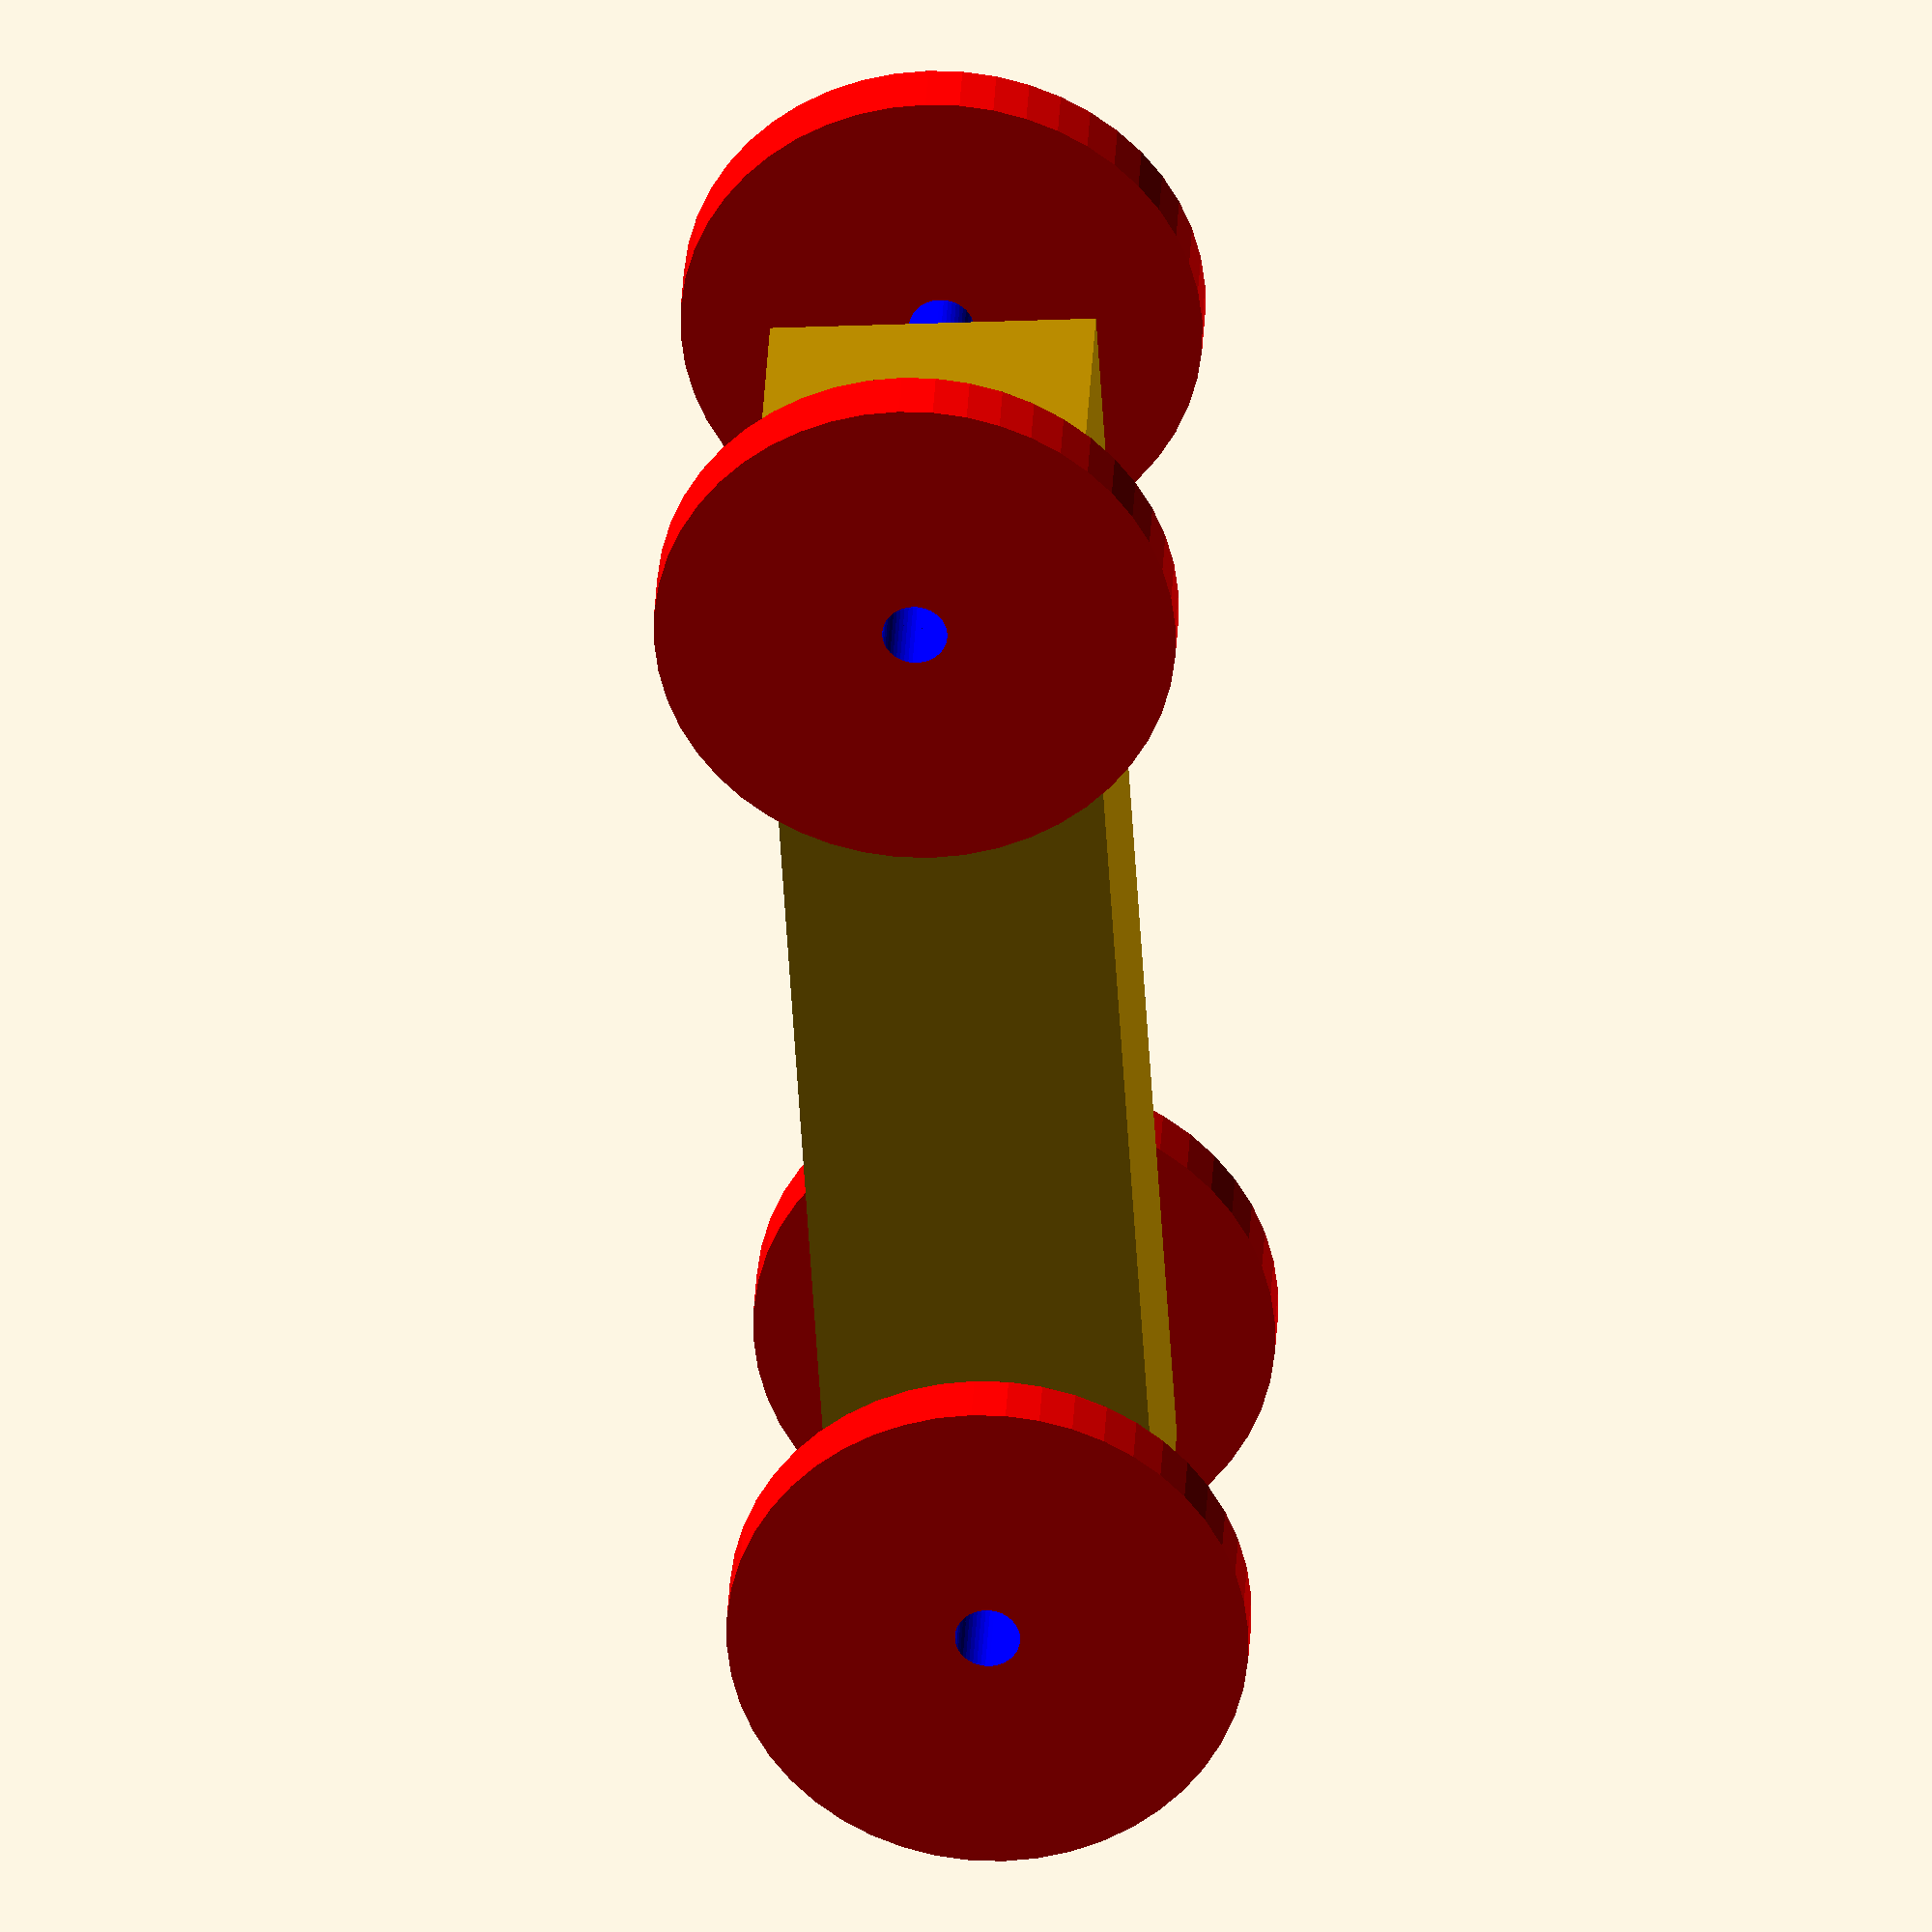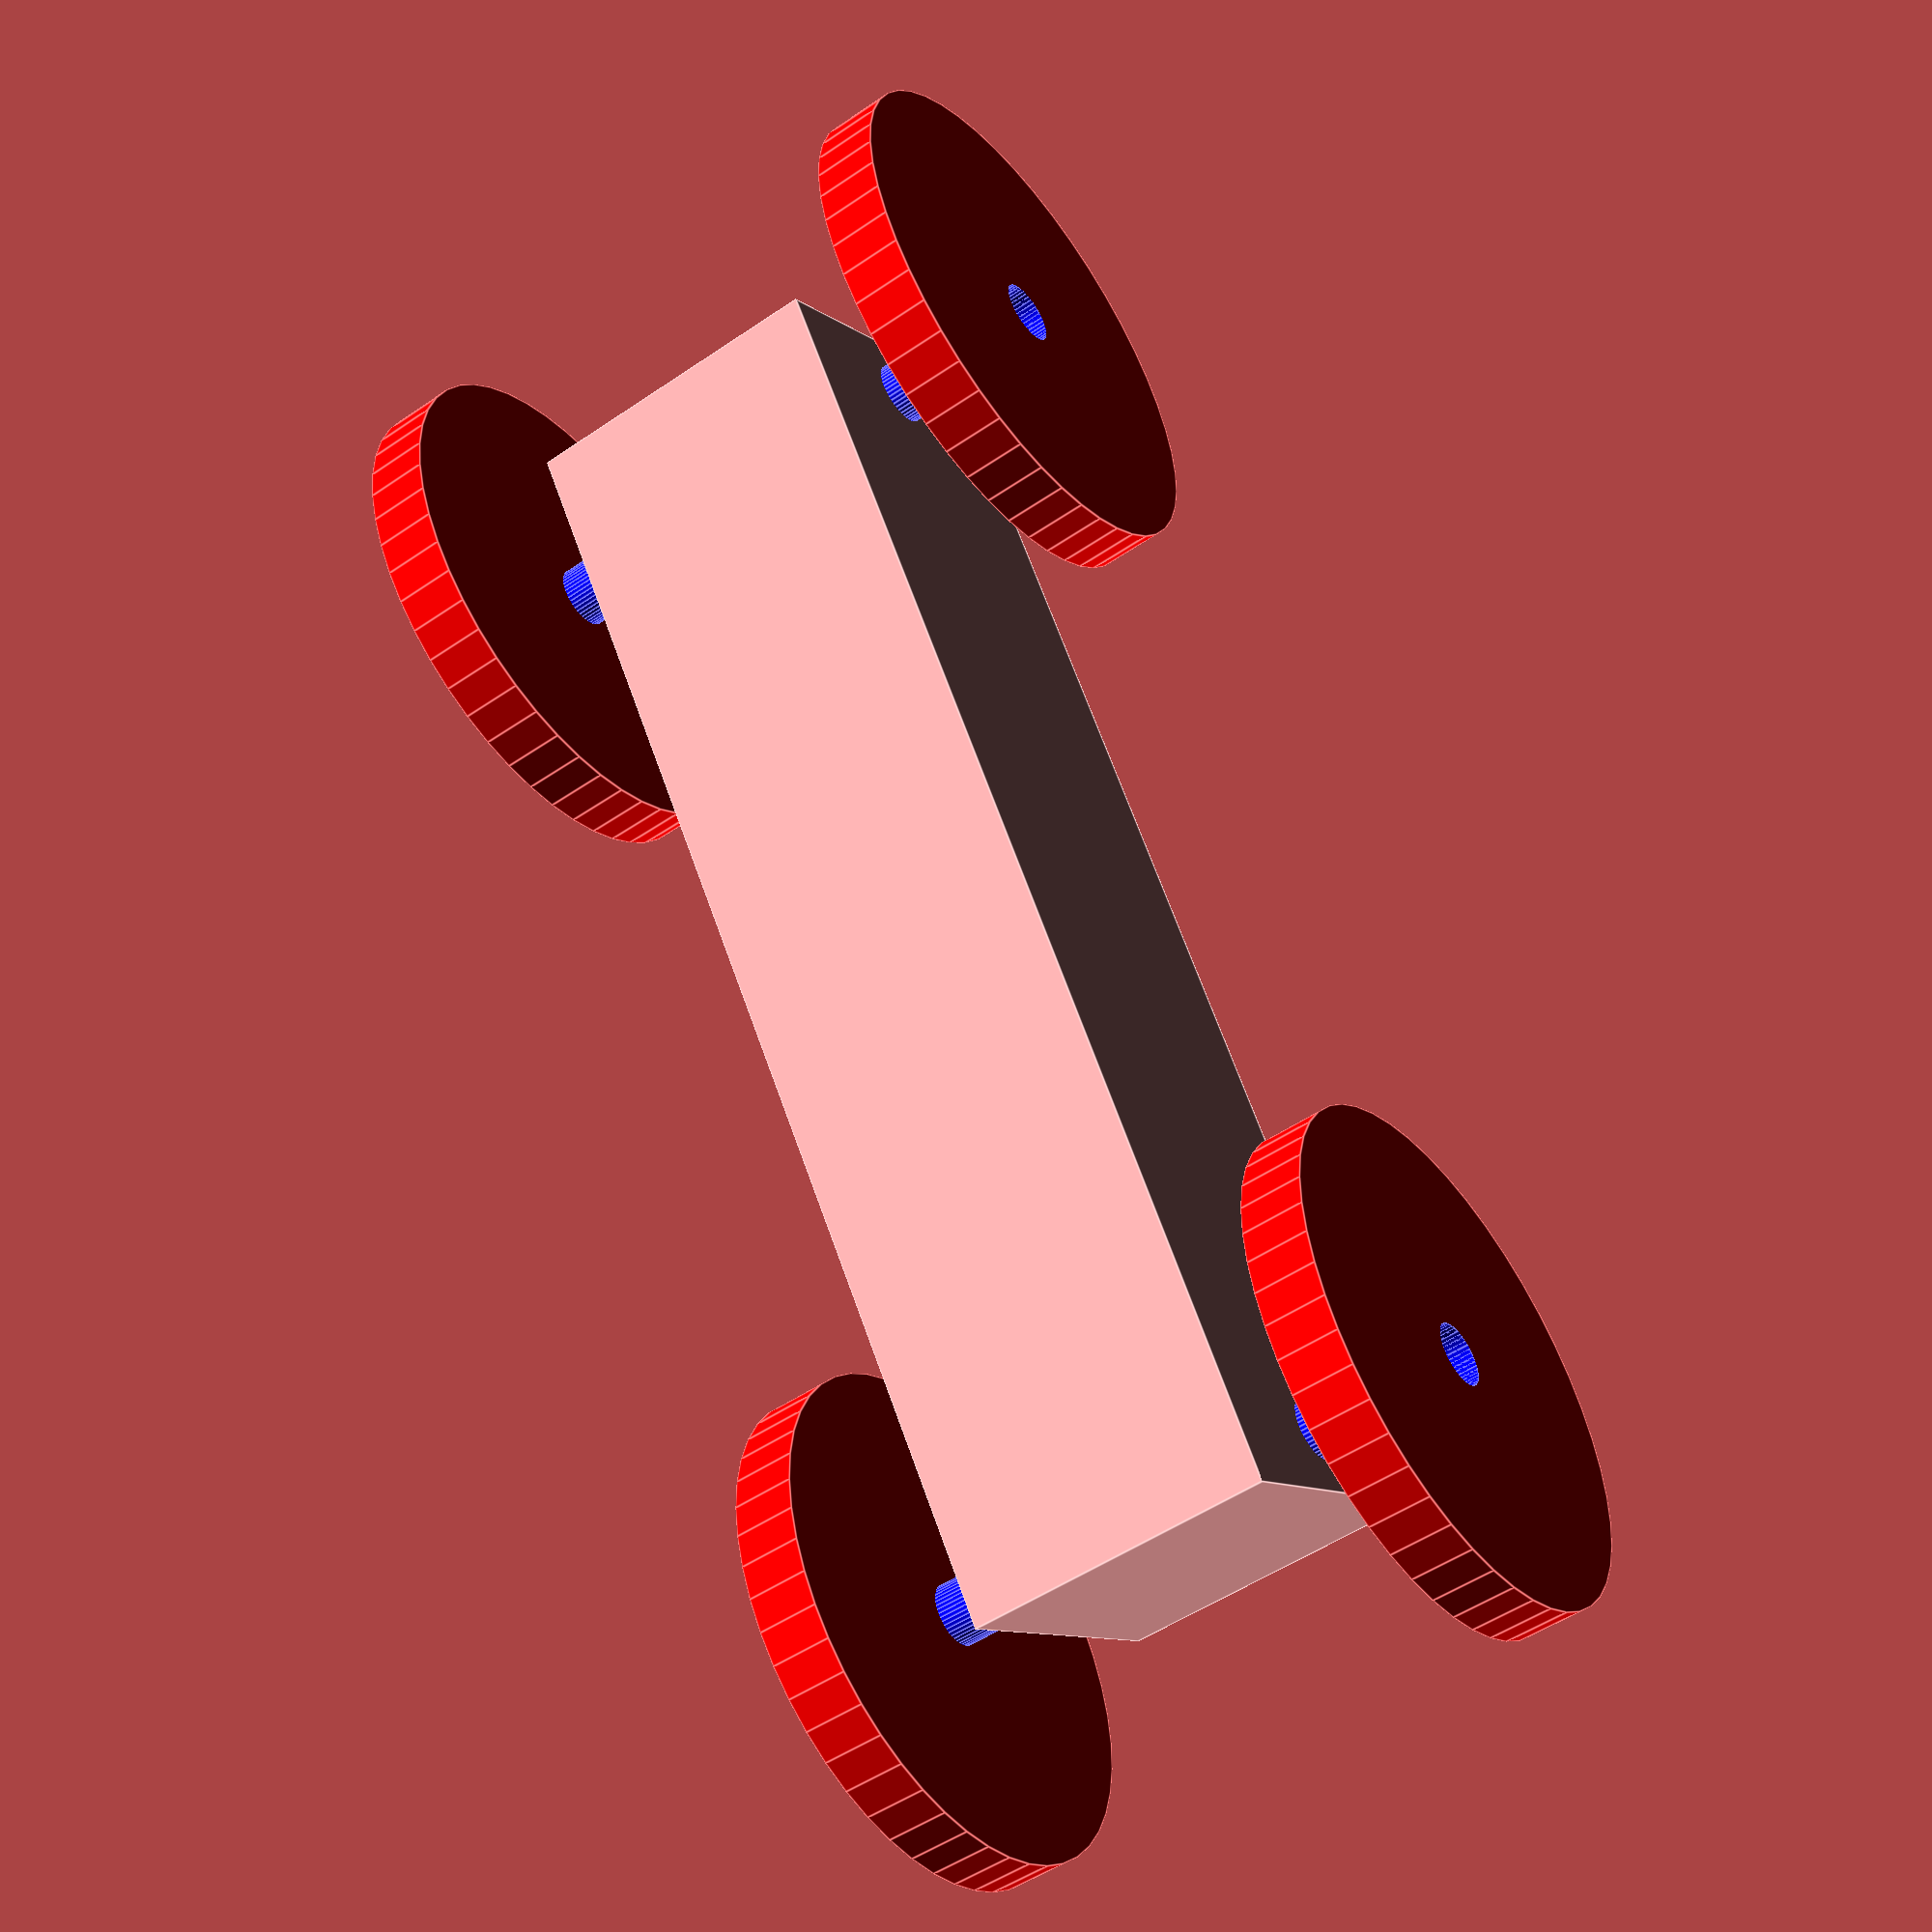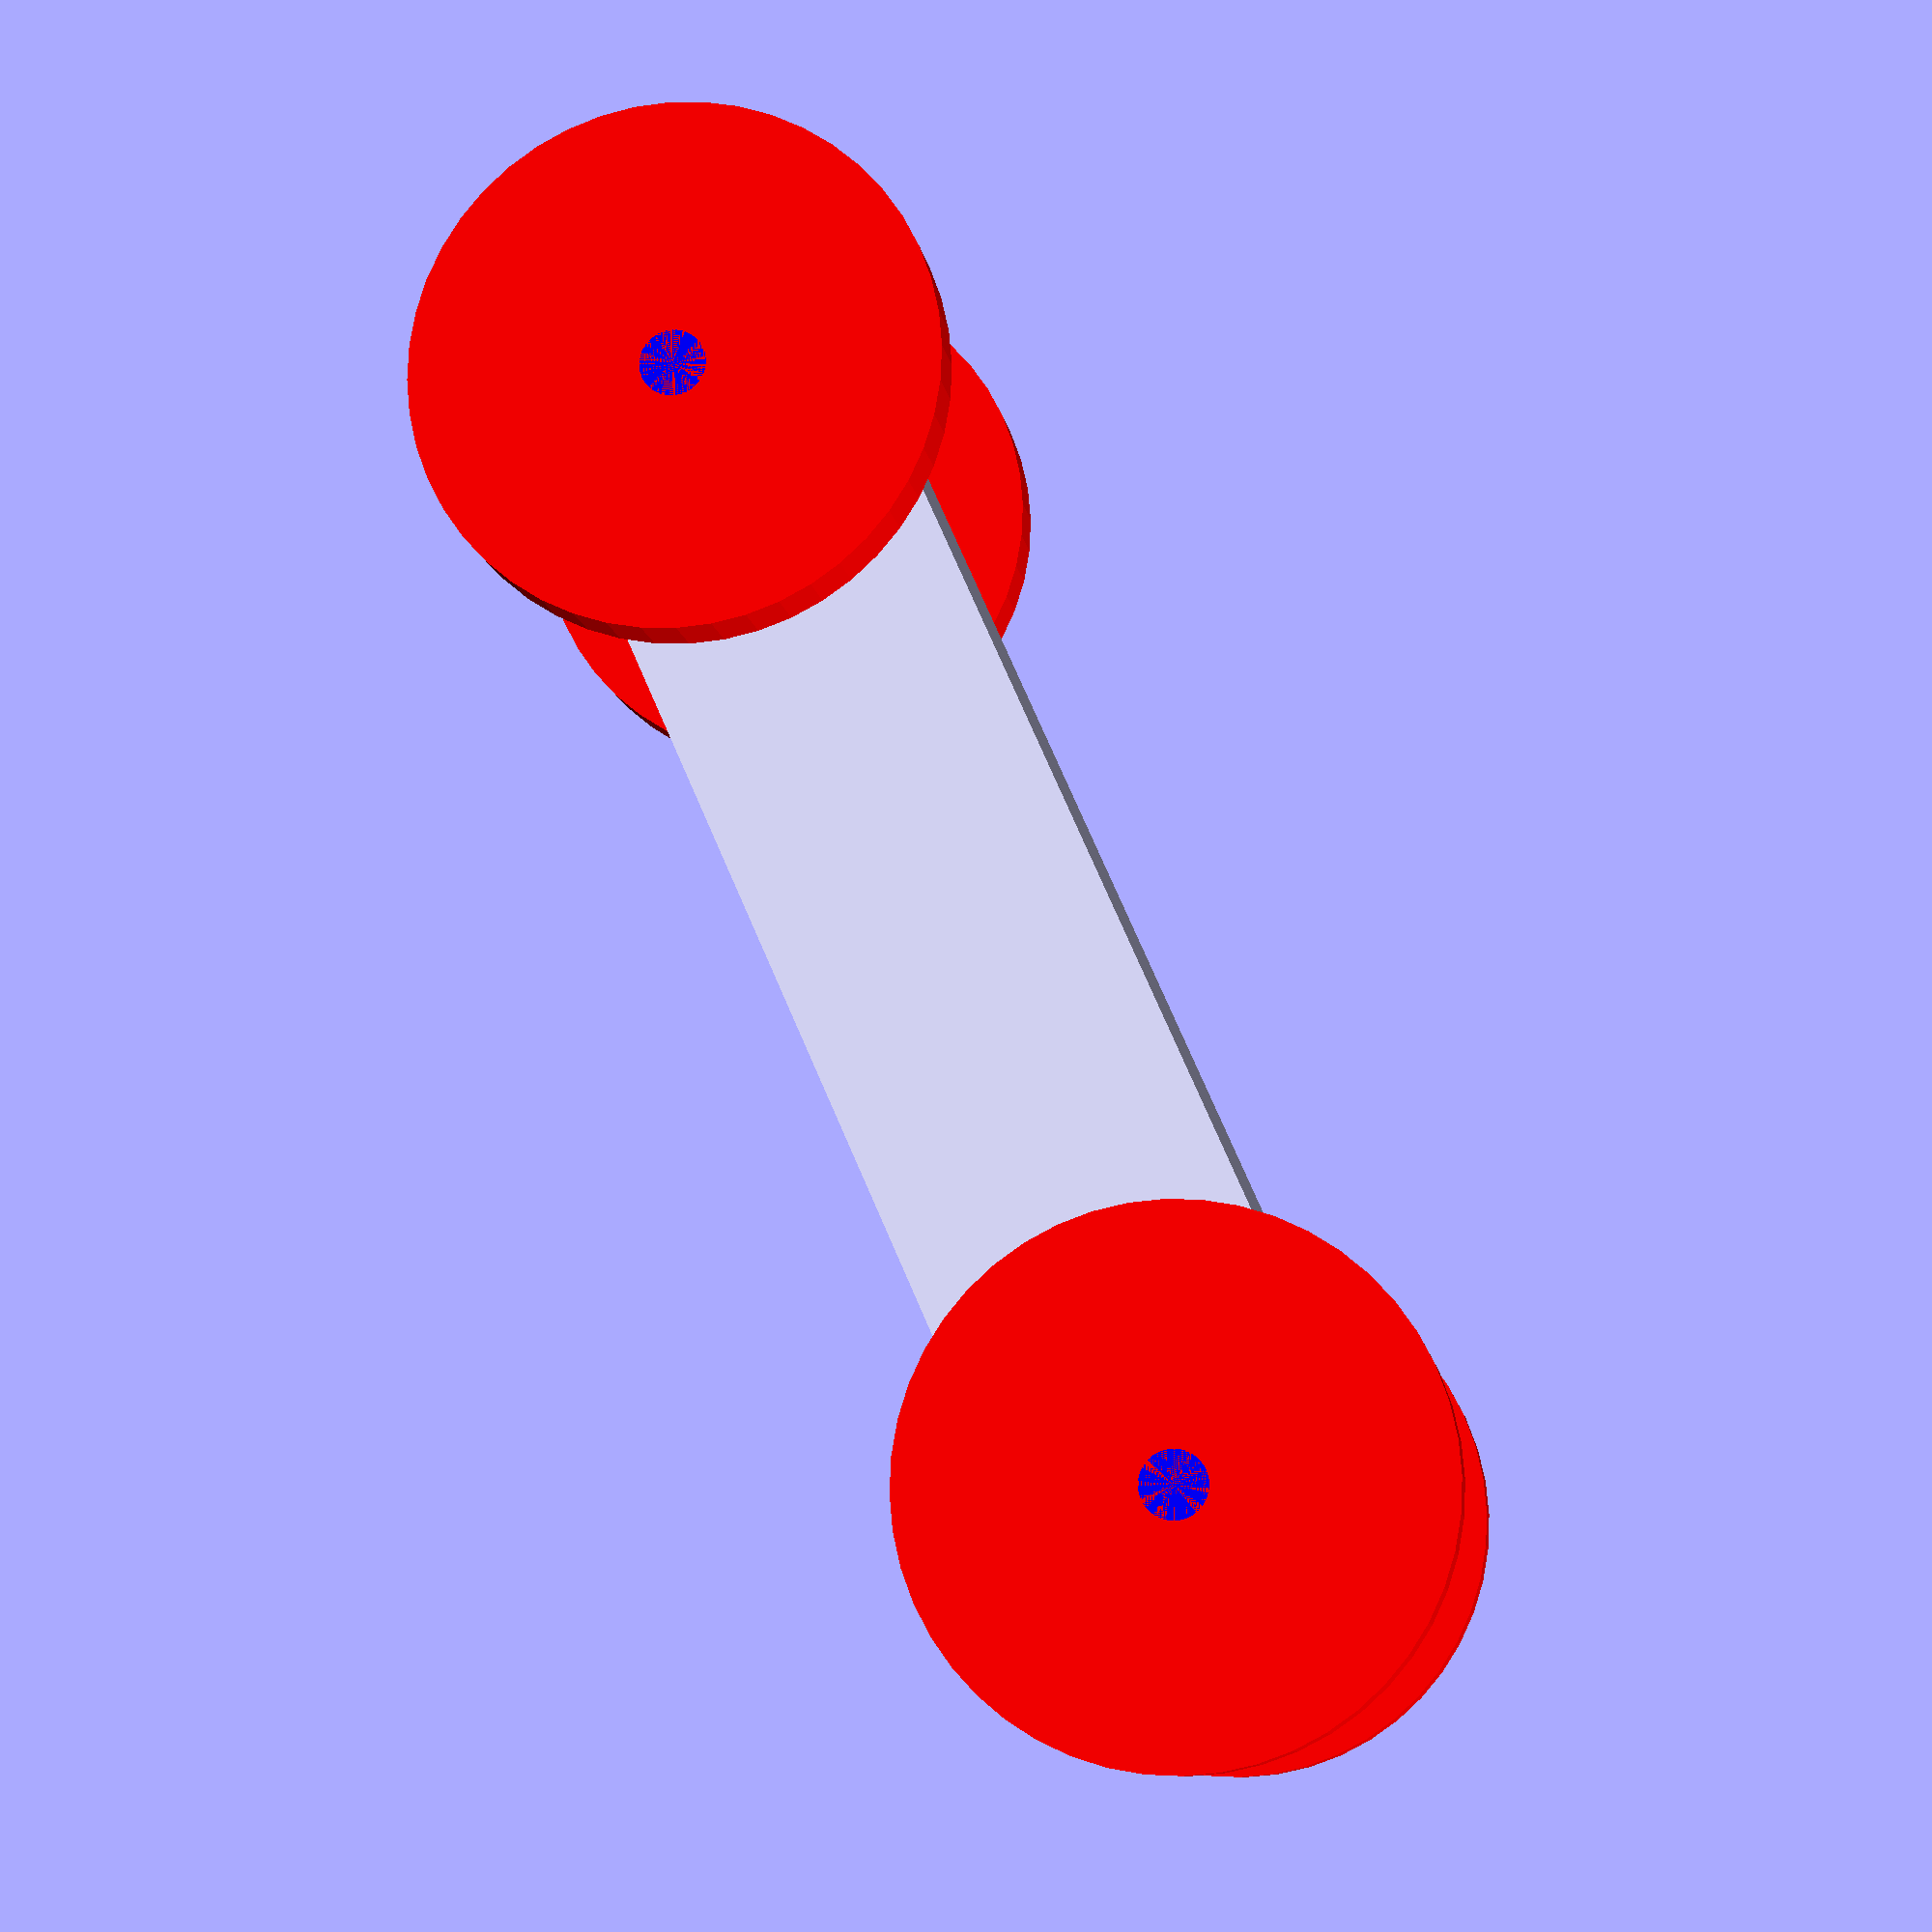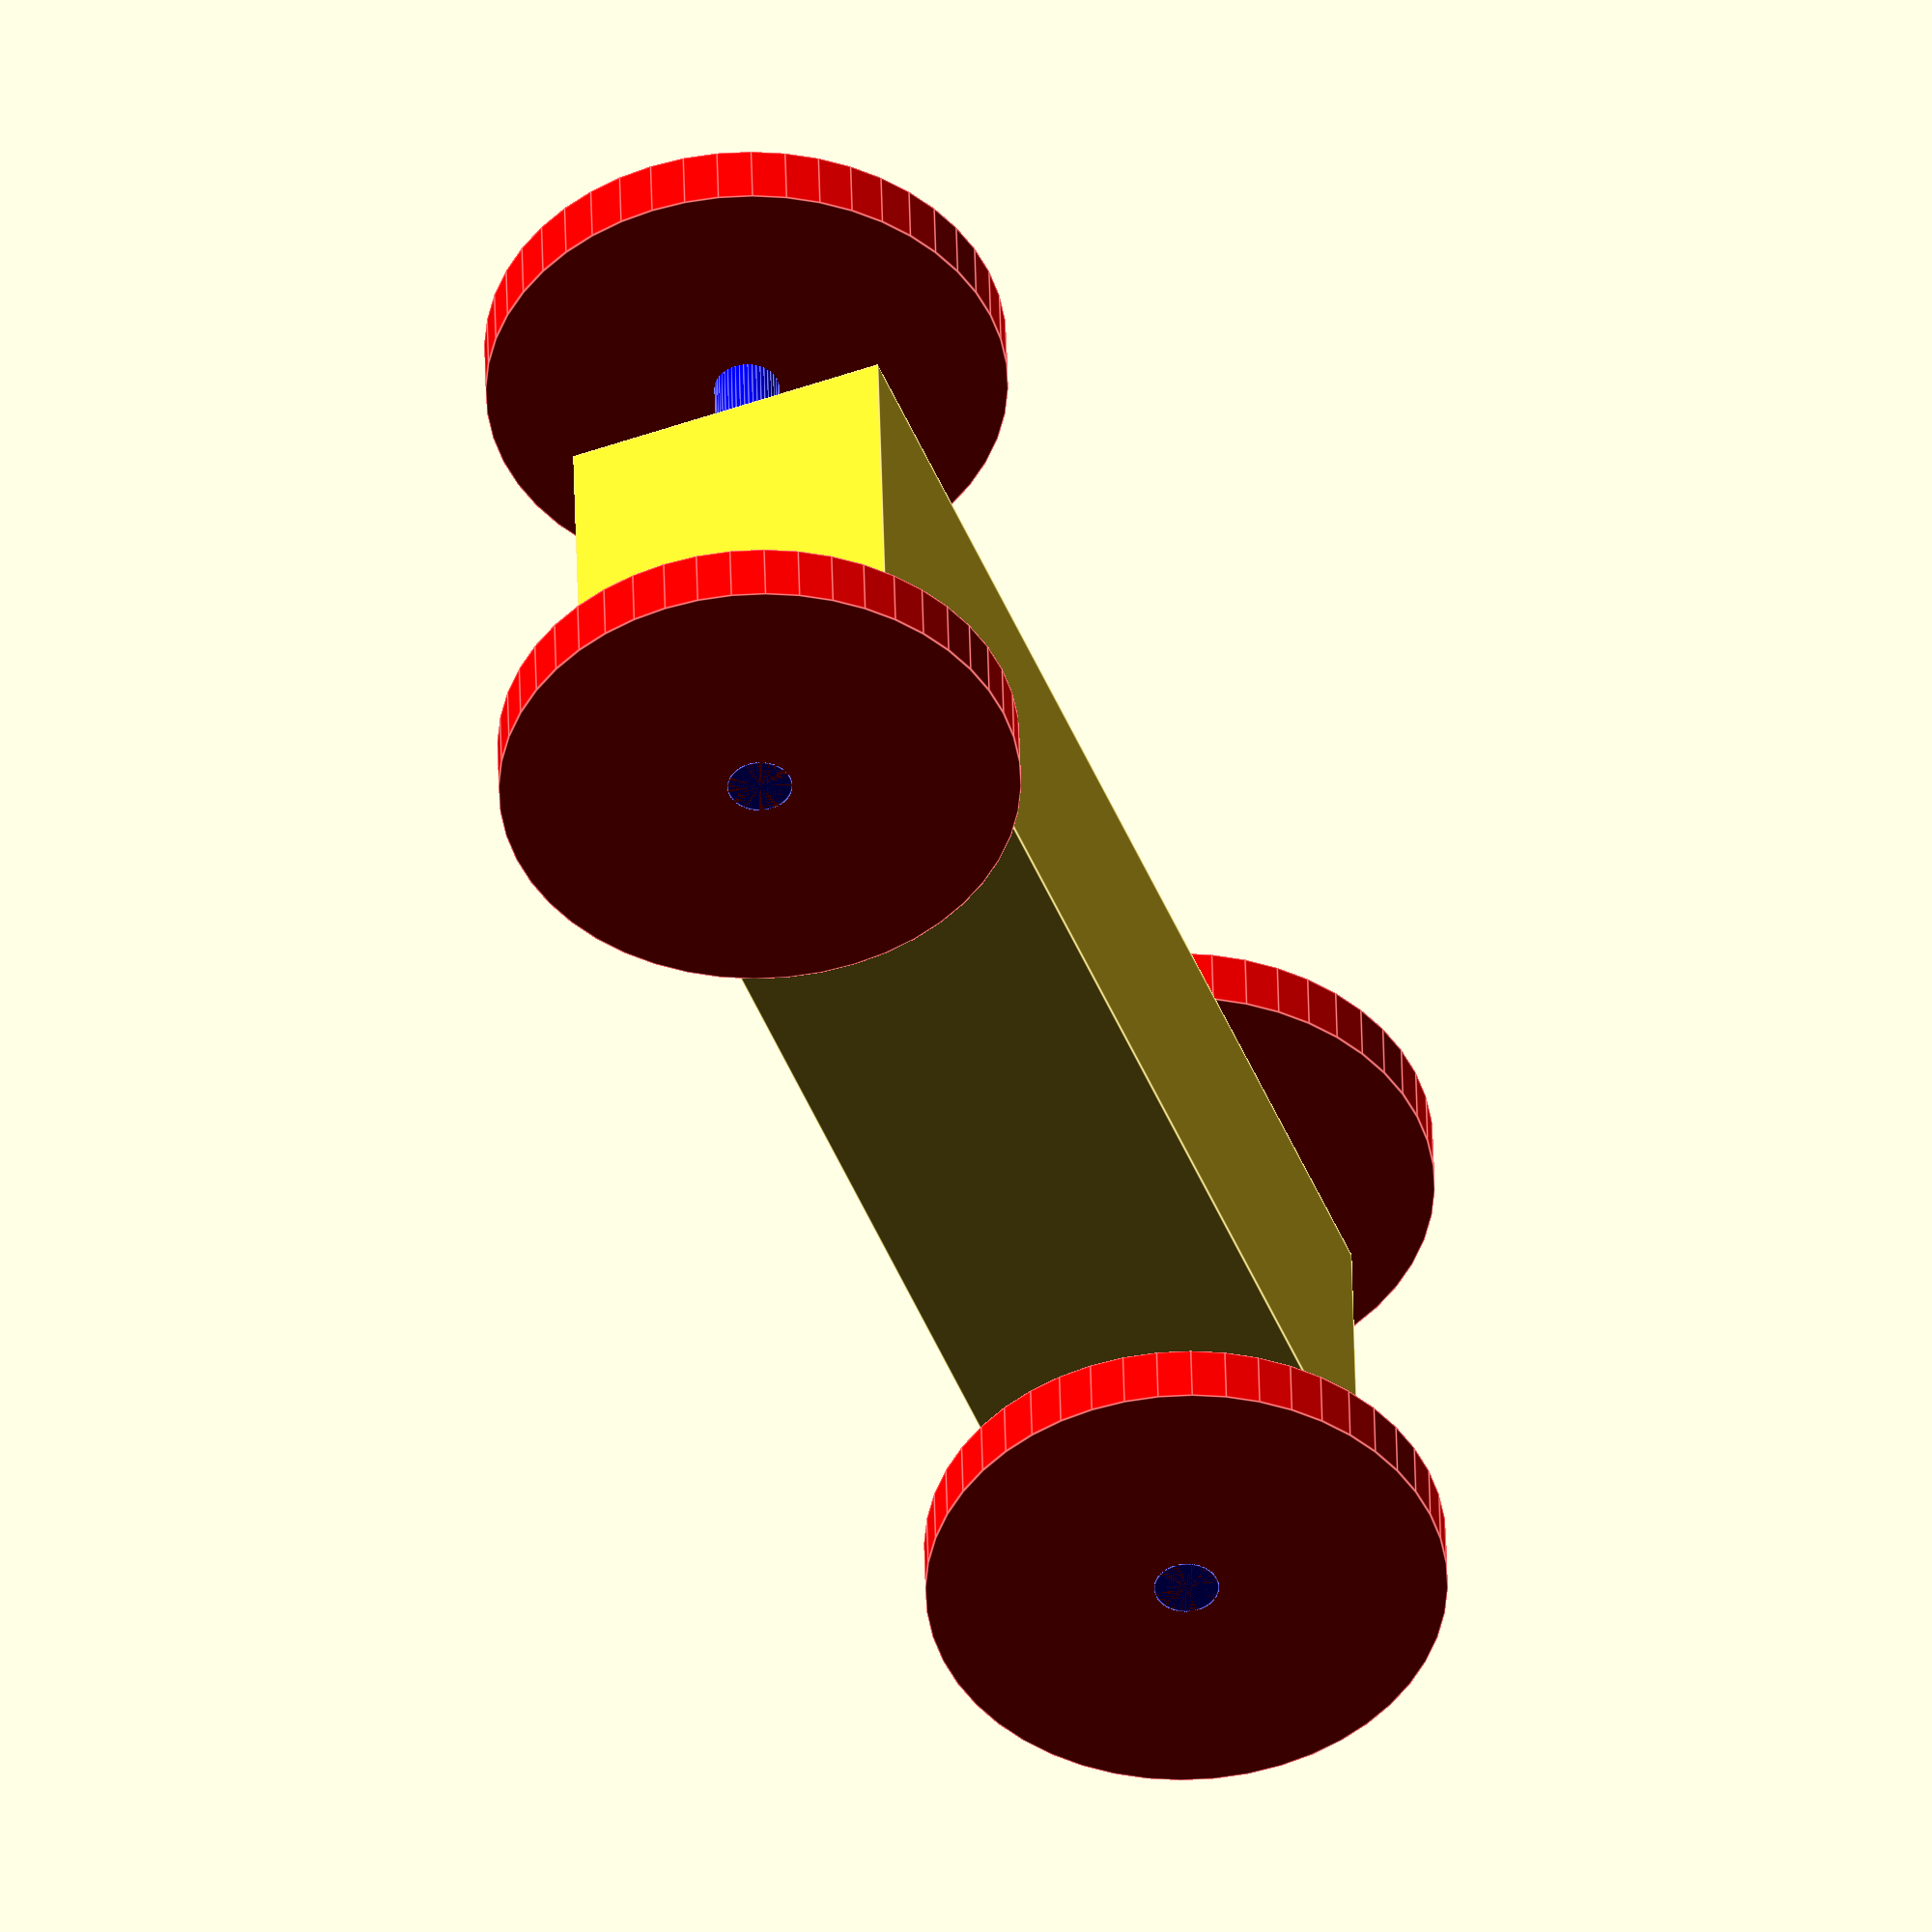
<openscad>
$fn = 48;
if ($t >= 0.0 && $t < 0.025){   
	difference(){
		union() {
			translate(v = [0.,0.,0.]) {
				translate(v = [-5.0000000000, -1.2500000000, -1.2500000000]) {
					cube(size = [10, 2.5000000000, 2.5000000000]);
				}
			}
			translate(v = [0.,0.,0.]) {
				translate(v = [-4.5000000000, 0, 0]) {
					translate(v = [0, -2.5000000000, 0]) {
						rotate(a = [0, 90, 90]) {
							union() {
								translate(v = [-0.,-0.,-0.]) {
									difference() {
										color(c = [1, 0, 0]) {
											cylinder(h = 0.5000000000, r = 2);
										}
									}
								}
								color(c = [0, 0, 1]) {
									cylinder(h = 5, r = 0.2500000000);
								}
								translate(v = [0.,0.,0.]) {
									translate(v = [0, 0, 4.5000000000]) {
										difference() {
											color(c = [1, 0, 0]) {
												cylinder(h = 0.5000000000, r = 2);
											}
										}
									}
								}
							}
						}
					}
				}
			}
			translate(v = [-0.,-0.,-0.]) {
				translate(v = [4.5000000000, 0, 0]) {
					translate(v = [0, -2.5000000000, 0]) {
						rotate(a = [0, 90, 90]) {
							union() {
								translate(v = [-0.,-0.,-0.]) {
									difference() {
										color(c = [1, 0, 0]) {
											cylinder(h = 0.5000000000, r = 2);
										}
									}
								}
								color(c = [0, 0, 1]) {
									cylinder(h = 5, r = 0.2500000000);
								}
								translate(v = [0.,0.,0.]) {
									translate(v = [0, 0, 4.5000000000]) {
										difference() {
											color(c = [1, 0, 0]) {
												cylinder(h = 0.5000000000, r = 2);
											}
										}
									}
								}
							}
						}
					}
				}
			}
		}
		/* Holes Below*/
		union(){
			translate(v = [0.,0.,0.]){
				translate(v = [-4.5000000000, 0, 0]){
					translate(v = [0, -2.5000000000, 0]){
						rotate(a = [0, 90, 90]){
							union(){
								translate(v = [-0.,-0.,-0.]){
									union(){
										color(c = [0, 0, 1]) {
											cylinder(h = 5, r = 0.2500000000);
										}
									}
								}
								translate(v = [0.,0.,0.]){
									translate(v = [0, 0, 4.5000000000]){
										union(){
											color(c = [0, 0, 1]) {
												cylinder(h = 5, r = 0.2500000000);
											}
										}
									}
								}
							}
						}
					}
				}
			}
			translate(v = [-0.,-0.,-0.]){
				translate(v = [4.5000000000, 0, 0]){
					translate(v = [0, -2.5000000000, 0]){
						rotate(a = [0, 90, 90]){
							union(){
								translate(v = [-0.,-0.,-0.]){
									union(){
										color(c = [0, 0, 1]) {
											cylinder(h = 5, r = 0.2500000000);
										}
									}
								}
								translate(v = [0.,0.,0.]){
									translate(v = [0, 0, 4.5000000000]){
										union(){
											color(c = [0, 0, 1]) {
												cylinder(h = 5, r = 0.2500000000);
											}
										}
									}
								}
							}
						}
					}
				}
			}
		} /* End Holes */ 
	}
}
if ($t >= 0.025 && $t < 0.05){   
	difference(){
		union() {
			translate(v = [0.        ,0.        ,0.09995834]) {
				translate(v = [-5.0000000000, -1.2500000000, -1.2500000000]) {
					cube(size = [10, 2.5000000000, 2.5000000000]);
				}
			}
			translate(v = [0.09995834,0.        ,0.        ]) {
				translate(v = [-4.5000000000, 0, 0]) {
					translate(v = [0, -2.5000000000, 0]) {
						rotate(a = [0, 90, 90]) {
							union() {
								translate(v = [-0.        ,-0.        ,-0.14993751]) {
									difference() {
										color(c = [1, 0, 0]) {
											cylinder(h = 0.5000000000, r = 2);
										}
									}
								}
								color(c = [0, 0, 1]) {
									cylinder(h = 5, r = 0.2500000000);
								}
								translate(v = [0.        ,0.        ,0.14993751]) {
									translate(v = [0, 0, 4.5000000000]) {
										difference() {
											color(c = [1, 0, 0]) {
												cylinder(h = 0.5000000000, r = 2);
											}
										}
									}
								}
							}
						}
					}
				}
			}
			translate(v = [-0.09995834,-0.        ,-0.        ]) {
				translate(v = [4.5000000000, 0, 0]) {
					translate(v = [0, -2.5000000000, 0]) {
						rotate(a = [0, 90, 90]) {
							union() {
								translate(v = [-0.        ,-0.        ,-0.14993751]) {
									difference() {
										color(c = [1, 0, 0]) {
											cylinder(h = 0.5000000000, r = 2);
										}
									}
								}
								color(c = [0, 0, 1]) {
									cylinder(h = 5, r = 0.2500000000);
								}
								translate(v = [0.        ,0.        ,0.14993751]) {
									translate(v = [0, 0, 4.5000000000]) {
										difference() {
											color(c = [1, 0, 0]) {
												cylinder(h = 0.5000000000, r = 2);
											}
										}
									}
								}
							}
						}
					}
				}
			}
		}
		/* Holes Below*/
		union(){
			translate(v = [0.09995834,0.        ,0.        ]){
				translate(v = [-4.5000000000, 0, 0]){
					translate(v = [0, -2.5000000000, 0]){
						rotate(a = [0, 90, 90]){
							union(){
								translate(v = [-0.        ,-0.        ,-0.14993751]){
									union(){
										color(c = [0, 0, 1]) {
											cylinder(h = 5, r = 0.2500000000);
										}
									}
								}
								translate(v = [0.        ,0.        ,0.14993751]){
									translate(v = [0, 0, 4.5000000000]){
										union(){
											color(c = [0, 0, 1]) {
												cylinder(h = 5, r = 0.2500000000);
											}
										}
									}
								}
							}
						}
					}
				}
			}
			translate(v = [-0.09995834,-0.        ,-0.        ]){
				translate(v = [4.5000000000, 0, 0]){
					translate(v = [0, -2.5000000000, 0]){
						rotate(a = [0, 90, 90]){
							union(){
								translate(v = [-0.        ,-0.        ,-0.14993751]){
									union(){
										color(c = [0, 0, 1]) {
											cylinder(h = 5, r = 0.2500000000);
										}
									}
								}
								translate(v = [0.        ,0.        ,0.14993751]){
									translate(v = [0, 0, 4.5000000000]){
										union(){
											color(c = [0, 0, 1]) {
												cylinder(h = 5, r = 0.2500000000);
											}
										}
									}
								}
							}
						}
					}
				}
			}
		} /* End Holes */ 
	}
}
if ($t >= 0.05 && $t < 0.075){   
	difference(){
		union() {
			translate(v = [0.        ,0.        ,0.19966683]) {
				translate(v = [-5.0000000000, -1.2500000000, -1.2500000000]) {
					cube(size = [10, 2.5000000000, 2.5000000000]);
				}
			}
			translate(v = [0.19966683,0.        ,0.        ]) {
				translate(v = [-4.5000000000, 0, 0]) {
					translate(v = [0, -2.5000000000, 0]) {
						rotate(a = [0, 90, 90]) {
							union() {
								translate(v = [-0.        ,-0.        ,-0.29950025]) {
									difference() {
										color(c = [1, 0, 0]) {
											cylinder(h = 0.5000000000, r = 2);
										}
									}
								}
								color(c = [0, 0, 1]) {
									cylinder(h = 5, r = 0.2500000000);
								}
								translate(v = [0.        ,0.        ,0.29950025]) {
									translate(v = [0, 0, 4.5000000000]) {
										difference() {
											color(c = [1, 0, 0]) {
												cylinder(h = 0.5000000000, r = 2);
											}
										}
									}
								}
							}
						}
					}
				}
			}
			translate(v = [-0.19966683,-0.        ,-0.        ]) {
				translate(v = [4.5000000000, 0, 0]) {
					translate(v = [0, -2.5000000000, 0]) {
						rotate(a = [0, 90, 90]) {
							union() {
								translate(v = [-0.        ,-0.        ,-0.29950025]) {
									difference() {
										color(c = [1, 0, 0]) {
											cylinder(h = 0.5000000000, r = 2);
										}
									}
								}
								color(c = [0, 0, 1]) {
									cylinder(h = 5, r = 0.2500000000);
								}
								translate(v = [0.        ,0.        ,0.29950025]) {
									translate(v = [0, 0, 4.5000000000]) {
										difference() {
											color(c = [1, 0, 0]) {
												cylinder(h = 0.5000000000, r = 2);
											}
										}
									}
								}
							}
						}
					}
				}
			}
		}
		/* Holes Below*/
		union(){
			translate(v = [0.19966683,0.        ,0.        ]){
				translate(v = [-4.5000000000, 0, 0]){
					translate(v = [0, -2.5000000000, 0]){
						rotate(a = [0, 90, 90]){
							union(){
								translate(v = [-0.        ,-0.        ,-0.29950025]){
									union(){
										color(c = [0, 0, 1]) {
											cylinder(h = 5, r = 0.2500000000);
										}
									}
								}
								translate(v = [0.        ,0.        ,0.29950025]){
									translate(v = [0, 0, 4.5000000000]){
										union(){
											color(c = [0, 0, 1]) {
												cylinder(h = 5, r = 0.2500000000);
											}
										}
									}
								}
							}
						}
					}
				}
			}
			translate(v = [-0.19966683,-0.        ,-0.        ]){
				translate(v = [4.5000000000, 0, 0]){
					translate(v = [0, -2.5000000000, 0]){
						rotate(a = [0, 90, 90]){
							union(){
								translate(v = [-0.        ,-0.        ,-0.29950025]){
									union(){
										color(c = [0, 0, 1]) {
											cylinder(h = 5, r = 0.2500000000);
										}
									}
								}
								translate(v = [0.        ,0.        ,0.29950025]){
									translate(v = [0, 0, 4.5000000000]){
										union(){
											color(c = [0, 0, 1]) {
												cylinder(h = 5, r = 0.2500000000);
											}
										}
									}
								}
							}
						}
					}
				}
			}
		} /* End Holes */ 
	}
}
if ($t >= 0.075 && $t < 0.1){   
	difference(){
		union() {
			translate(v = [0.        ,0.        ,0.29887626]) {
				translate(v = [-5.0000000000, -1.2500000000, -1.2500000000]) {
					cube(size = [10, 2.5000000000, 2.5000000000]);
				}
			}
			translate(v = [0.29887626,0.        ,0.        ]) {
				translate(v = [-4.5000000000, 0, 0]) {
					translate(v = [0, -2.5000000000, 0]) {
						rotate(a = [0, 90, 90]) {
							union() {
								translate(v = [-0.       ,-0.       ,-0.4483144]) {
									difference() {
										color(c = [1, 0, 0]) {
											cylinder(h = 0.5000000000, r = 2);
										}
									}
								}
								color(c = [0, 0, 1]) {
									cylinder(h = 5, r = 0.2500000000);
								}
								translate(v = [0.       ,0.       ,0.4483144]) {
									translate(v = [0, 0, 4.5000000000]) {
										difference() {
											color(c = [1, 0, 0]) {
												cylinder(h = 0.5000000000, r = 2);
											}
										}
									}
								}
							}
						}
					}
				}
			}
			translate(v = [-0.29887626,-0.        ,-0.        ]) {
				translate(v = [4.5000000000, 0, 0]) {
					translate(v = [0, -2.5000000000, 0]) {
						rotate(a = [0, 90, 90]) {
							union() {
								translate(v = [-0.       ,-0.       ,-0.4483144]) {
									difference() {
										color(c = [1, 0, 0]) {
											cylinder(h = 0.5000000000, r = 2);
										}
									}
								}
								color(c = [0, 0, 1]) {
									cylinder(h = 5, r = 0.2500000000);
								}
								translate(v = [0.       ,0.       ,0.4483144]) {
									translate(v = [0, 0, 4.5000000000]) {
										difference() {
											color(c = [1, 0, 0]) {
												cylinder(h = 0.5000000000, r = 2);
											}
										}
									}
								}
							}
						}
					}
				}
			}
		}
		/* Holes Below*/
		union(){
			translate(v = [0.29887626,0.        ,0.        ]){
				translate(v = [-4.5000000000, 0, 0]){
					translate(v = [0, -2.5000000000, 0]){
						rotate(a = [0, 90, 90]){
							union(){
								translate(v = [-0.       ,-0.       ,-0.4483144]){
									union(){
										color(c = [0, 0, 1]) {
											cylinder(h = 5, r = 0.2500000000);
										}
									}
								}
								translate(v = [0.       ,0.       ,0.4483144]){
									translate(v = [0, 0, 4.5000000000]){
										union(){
											color(c = [0, 0, 1]) {
												cylinder(h = 5, r = 0.2500000000);
											}
										}
									}
								}
							}
						}
					}
				}
			}
			translate(v = [-0.29887626,-0.        ,-0.        ]){
				translate(v = [4.5000000000, 0, 0]){
					translate(v = [0, -2.5000000000, 0]){
						rotate(a = [0, 90, 90]){
							union(){
								translate(v = [-0.       ,-0.       ,-0.4483144]){
									union(){
										color(c = [0, 0, 1]) {
											cylinder(h = 5, r = 0.2500000000);
										}
									}
								}
								translate(v = [0.       ,0.       ,0.4483144]){
									translate(v = [0, 0, 4.5000000000]){
										union(){
											color(c = [0, 0, 1]) {
												cylinder(h = 5, r = 0.2500000000);
											}
										}
									}
								}
							}
						}
					}
				}
			}
		} /* End Holes */ 
	}
}
if ($t >= 0.1 && $t < 0.125){   
	difference(){
		union() {
			translate(v = [0.        ,0.        ,0.39733866]) {
				translate(v = [-5.0000000000, -1.2500000000, -1.2500000000]) {
					cube(size = [10, 2.5000000000, 2.5000000000]);
				}
			}
			translate(v = [0.39733866,0.        ,0.        ]) {
				translate(v = [-4.5000000000, 0, 0]) {
					translate(v = [0, -2.5000000000, 0]) {
						rotate(a = [0, 90, 90]) {
							union() {
								translate(v = [-0.        ,-0.        ,-0.59600799]) {
									difference() {
										color(c = [1, 0, 0]) {
											cylinder(h = 0.5000000000, r = 2);
										}
									}
								}
								color(c = [0, 0, 1]) {
									cylinder(h = 5, r = 0.2500000000);
								}
								translate(v = [0.        ,0.        ,0.59600799]) {
									translate(v = [0, 0, 4.5000000000]) {
										difference() {
											color(c = [1, 0, 0]) {
												cylinder(h = 0.5000000000, r = 2);
											}
										}
									}
								}
							}
						}
					}
				}
			}
			translate(v = [-0.39733866,-0.        ,-0.        ]) {
				translate(v = [4.5000000000, 0, 0]) {
					translate(v = [0, -2.5000000000, 0]) {
						rotate(a = [0, 90, 90]) {
							union() {
								translate(v = [-0.        ,-0.        ,-0.59600799]) {
									difference() {
										color(c = [1, 0, 0]) {
											cylinder(h = 0.5000000000, r = 2);
										}
									}
								}
								color(c = [0, 0, 1]) {
									cylinder(h = 5, r = 0.2500000000);
								}
								translate(v = [0.        ,0.        ,0.59600799]) {
									translate(v = [0, 0, 4.5000000000]) {
										difference() {
											color(c = [1, 0, 0]) {
												cylinder(h = 0.5000000000, r = 2);
											}
										}
									}
								}
							}
						}
					}
				}
			}
		}
		/* Holes Below*/
		union(){
			translate(v = [0.39733866,0.        ,0.        ]){
				translate(v = [-4.5000000000, 0, 0]){
					translate(v = [0, -2.5000000000, 0]){
						rotate(a = [0, 90, 90]){
							union(){
								translate(v = [-0.        ,-0.        ,-0.59600799]){
									union(){
										color(c = [0, 0, 1]) {
											cylinder(h = 5, r = 0.2500000000);
										}
									}
								}
								translate(v = [0.        ,0.        ,0.59600799]){
									translate(v = [0, 0, 4.5000000000]){
										union(){
											color(c = [0, 0, 1]) {
												cylinder(h = 5, r = 0.2500000000);
											}
										}
									}
								}
							}
						}
					}
				}
			}
			translate(v = [-0.39733866,-0.        ,-0.        ]){
				translate(v = [4.5000000000, 0, 0]){
					translate(v = [0, -2.5000000000, 0]){
						rotate(a = [0, 90, 90]){
							union(){
								translate(v = [-0.        ,-0.        ,-0.59600799]){
									union(){
										color(c = [0, 0, 1]) {
											cylinder(h = 5, r = 0.2500000000);
										}
									}
								}
								translate(v = [0.        ,0.        ,0.59600799]){
									translate(v = [0, 0, 4.5000000000]){
										union(){
											color(c = [0, 0, 1]) {
												cylinder(h = 5, r = 0.2500000000);
											}
										}
									}
								}
							}
						}
					}
				}
			}
		} /* End Holes */ 
	}
}
if ($t >= 0.125 && $t < 0.15){   
	difference(){
		union() {
			translate(v = [0.        ,0.        ,0.49480792]) {
				translate(v = [-5.0000000000, -1.2500000000, -1.2500000000]) {
					cube(size = [10, 2.5000000000, 2.5000000000]);
				}
			}
			translate(v = [0.49480792,0.        ,0.        ]) {
				translate(v = [-4.5000000000, 0, 0]) {
					translate(v = [0, -2.5000000000, 0]) {
						rotate(a = [0, 90, 90]) {
							union() {
								translate(v = [-0.        ,-0.        ,-0.74221188]) {
									difference() {
										color(c = [1, 0, 0]) {
											cylinder(h = 0.5000000000, r = 2);
										}
									}
								}
								color(c = [0, 0, 1]) {
									cylinder(h = 5, r = 0.2500000000);
								}
								translate(v = [0.        ,0.        ,0.74221188]) {
									translate(v = [0, 0, 4.5000000000]) {
										difference() {
											color(c = [1, 0, 0]) {
												cylinder(h = 0.5000000000, r = 2);
											}
										}
									}
								}
							}
						}
					}
				}
			}
			translate(v = [-0.49480792,-0.        ,-0.        ]) {
				translate(v = [4.5000000000, 0, 0]) {
					translate(v = [0, -2.5000000000, 0]) {
						rotate(a = [0, 90, 90]) {
							union() {
								translate(v = [-0.        ,-0.        ,-0.74221188]) {
									difference() {
										color(c = [1, 0, 0]) {
											cylinder(h = 0.5000000000, r = 2);
										}
									}
								}
								color(c = [0, 0, 1]) {
									cylinder(h = 5, r = 0.2500000000);
								}
								translate(v = [0.        ,0.        ,0.74221188]) {
									translate(v = [0, 0, 4.5000000000]) {
										difference() {
											color(c = [1, 0, 0]) {
												cylinder(h = 0.5000000000, r = 2);
											}
										}
									}
								}
							}
						}
					}
				}
			}
		}
		/* Holes Below*/
		union(){
			translate(v = [0.49480792,0.        ,0.        ]){
				translate(v = [-4.5000000000, 0, 0]){
					translate(v = [0, -2.5000000000, 0]){
						rotate(a = [0, 90, 90]){
							union(){
								translate(v = [-0.        ,-0.        ,-0.74221188]){
									union(){
										color(c = [0, 0, 1]) {
											cylinder(h = 5, r = 0.2500000000);
										}
									}
								}
								translate(v = [0.        ,0.        ,0.74221188]){
									translate(v = [0, 0, 4.5000000000]){
										union(){
											color(c = [0, 0, 1]) {
												cylinder(h = 5, r = 0.2500000000);
											}
										}
									}
								}
							}
						}
					}
				}
			}
			translate(v = [-0.49480792,-0.        ,-0.        ]){
				translate(v = [4.5000000000, 0, 0]){
					translate(v = [0, -2.5000000000, 0]){
						rotate(a = [0, 90, 90]){
							union(){
								translate(v = [-0.        ,-0.        ,-0.74221188]){
									union(){
										color(c = [0, 0, 1]) {
											cylinder(h = 5, r = 0.2500000000);
										}
									}
								}
								translate(v = [0.        ,0.        ,0.74221188]){
									translate(v = [0, 0, 4.5000000000]){
										union(){
											color(c = [0, 0, 1]) {
												cylinder(h = 5, r = 0.2500000000);
											}
										}
									}
								}
							}
						}
					}
				}
			}
		} /* End Holes */ 
	}
}
if ($t >= 0.15 && $t < 0.175){   
	difference(){
		union() {
			translate(v = [0.        ,0.        ,0.59104041]) {
				translate(v = [-5.0000000000, -1.2500000000, -1.2500000000]) {
					cube(size = [10, 2.5000000000, 2.5000000000]);
				}
			}
			translate(v = [0.59104041,0.        ,0.        ]) {
				translate(v = [-4.5000000000, 0, 0]) {
					translate(v = [0, -2.5000000000, 0]) {
						rotate(a = [0, 90, 90]) {
							union() {
								translate(v = [-0.        ,-0.        ,-0.88656062]) {
									difference() {
										color(c = [1, 0, 0]) {
											cylinder(h = 0.5000000000, r = 2);
										}
									}
								}
								color(c = [0, 0, 1]) {
									cylinder(h = 5, r = 0.2500000000);
								}
								translate(v = [0.        ,0.        ,0.88656062]) {
									translate(v = [0, 0, 4.5000000000]) {
										difference() {
											color(c = [1, 0, 0]) {
												cylinder(h = 0.5000000000, r = 2);
											}
										}
									}
								}
							}
						}
					}
				}
			}
			translate(v = [-0.59104041,-0.        ,-0.        ]) {
				translate(v = [4.5000000000, 0, 0]) {
					translate(v = [0, -2.5000000000, 0]) {
						rotate(a = [0, 90, 90]) {
							union() {
								translate(v = [-0.        ,-0.        ,-0.88656062]) {
									difference() {
										color(c = [1, 0, 0]) {
											cylinder(h = 0.5000000000, r = 2);
										}
									}
								}
								color(c = [0, 0, 1]) {
									cylinder(h = 5, r = 0.2500000000);
								}
								translate(v = [0.        ,0.        ,0.88656062]) {
									translate(v = [0, 0, 4.5000000000]) {
										difference() {
											color(c = [1, 0, 0]) {
												cylinder(h = 0.5000000000, r = 2);
											}
										}
									}
								}
							}
						}
					}
				}
			}
		}
		/* Holes Below*/
		union(){
			translate(v = [0.59104041,0.        ,0.        ]){
				translate(v = [-4.5000000000, 0, 0]){
					translate(v = [0, -2.5000000000, 0]){
						rotate(a = [0, 90, 90]){
							union(){
								translate(v = [-0.        ,-0.        ,-0.88656062]){
									union(){
										color(c = [0, 0, 1]) {
											cylinder(h = 5, r = 0.2500000000);
										}
									}
								}
								translate(v = [0.        ,0.        ,0.88656062]){
									translate(v = [0, 0, 4.5000000000]){
										union(){
											color(c = [0, 0, 1]) {
												cylinder(h = 5, r = 0.2500000000);
											}
										}
									}
								}
							}
						}
					}
				}
			}
			translate(v = [-0.59104041,-0.        ,-0.        ]){
				translate(v = [4.5000000000, 0, 0]){
					translate(v = [0, -2.5000000000, 0]){
						rotate(a = [0, 90, 90]){
							union(){
								translate(v = [-0.        ,-0.        ,-0.88656062]){
									union(){
										color(c = [0, 0, 1]) {
											cylinder(h = 5, r = 0.2500000000);
										}
									}
								}
								translate(v = [0.        ,0.        ,0.88656062]){
									translate(v = [0, 0, 4.5000000000]){
										union(){
											color(c = [0, 0, 1]) {
												cylinder(h = 5, r = 0.2500000000);
											}
										}
									}
								}
							}
						}
					}
				}
			}
		} /* End Holes */ 
	}
}
if ($t >= 0.175 && $t < 0.2){   
	difference(){
		union() {
			translate(v = [0.        ,0.        ,0.68579561]) {
				translate(v = [-5.0000000000, -1.2500000000, -1.2500000000]) {
					cube(size = [10, 2.5000000000, 2.5000000000]);
				}
			}
			translate(v = [0.68579561,0.        ,0.        ]) {
				translate(v = [-4.5000000000, 0, 0]) {
					translate(v = [0, -2.5000000000, 0]) {
						rotate(a = [0, 90, 90]) {
							union() {
								translate(v = [-0.        ,-0.        ,-1.02869342]) {
									difference() {
										color(c = [1, 0, 0]) {
											cylinder(h = 0.5000000000, r = 2);
										}
									}
								}
								color(c = [0, 0, 1]) {
									cylinder(h = 5, r = 0.2500000000);
								}
								translate(v = [0.        ,0.        ,1.02869342]) {
									translate(v = [0, 0, 4.5000000000]) {
										difference() {
											color(c = [1, 0, 0]) {
												cylinder(h = 0.5000000000, r = 2);
											}
										}
									}
								}
							}
						}
					}
				}
			}
			translate(v = [-0.68579561,-0.        ,-0.        ]) {
				translate(v = [4.5000000000, 0, 0]) {
					translate(v = [0, -2.5000000000, 0]) {
						rotate(a = [0, 90, 90]) {
							union() {
								translate(v = [-0.        ,-0.        ,-1.02869342]) {
									difference() {
										color(c = [1, 0, 0]) {
											cylinder(h = 0.5000000000, r = 2);
										}
									}
								}
								color(c = [0, 0, 1]) {
									cylinder(h = 5, r = 0.2500000000);
								}
								translate(v = [0.        ,0.        ,1.02869342]) {
									translate(v = [0, 0, 4.5000000000]) {
										difference() {
											color(c = [1, 0, 0]) {
												cylinder(h = 0.5000000000, r = 2);
											}
										}
									}
								}
							}
						}
					}
				}
			}
		}
		/* Holes Below*/
		union(){
			translate(v = [0.68579561,0.        ,0.        ]){
				translate(v = [-4.5000000000, 0, 0]){
					translate(v = [0, -2.5000000000, 0]){
						rotate(a = [0, 90, 90]){
							union(){
								translate(v = [-0.        ,-0.        ,-1.02869342]){
									union(){
										color(c = [0, 0, 1]) {
											cylinder(h = 5, r = 0.2500000000);
										}
									}
								}
								translate(v = [0.        ,0.        ,1.02869342]){
									translate(v = [0, 0, 4.5000000000]){
										union(){
											color(c = [0, 0, 1]) {
												cylinder(h = 5, r = 0.2500000000);
											}
										}
									}
								}
							}
						}
					}
				}
			}
			translate(v = [-0.68579561,-0.        ,-0.        ]){
				translate(v = [4.5000000000, 0, 0]){
					translate(v = [0, -2.5000000000, 0]){
						rotate(a = [0, 90, 90]){
							union(){
								translate(v = [-0.        ,-0.        ,-1.02869342]){
									union(){
										color(c = [0, 0, 1]) {
											cylinder(h = 5, r = 0.2500000000);
										}
									}
								}
								translate(v = [0.        ,0.        ,1.02869342]){
									translate(v = [0, 0, 4.5000000000]){
										union(){
											color(c = [0, 0, 1]) {
												cylinder(h = 5, r = 0.2500000000);
											}
										}
									}
								}
							}
						}
					}
				}
			}
		} /* End Holes */ 
	}
}
if ($t >= 0.2 && $t < 0.225){   
	difference(){
		union() {
			translate(v = [0.        ,0.        ,0.77883668]) {
				translate(v = [-5.0000000000, -1.2500000000, -1.2500000000]) {
					cube(size = [10, 2.5000000000, 2.5000000000]);
				}
			}
			translate(v = [0.77883668,0.        ,0.        ]) {
				translate(v = [-4.5000000000, 0, 0]) {
					translate(v = [0, -2.5000000000, 0]) {
						rotate(a = [0, 90, 90]) {
							union() {
								translate(v = [-0.        ,-0.        ,-1.16825503]) {
									difference() {
										color(c = [1, 0, 0]) {
											cylinder(h = 0.5000000000, r = 2);
										}
									}
								}
								color(c = [0, 0, 1]) {
									cylinder(h = 5, r = 0.2500000000);
								}
								translate(v = [0.        ,0.        ,1.16825503]) {
									translate(v = [0, 0, 4.5000000000]) {
										difference() {
											color(c = [1, 0, 0]) {
												cylinder(h = 0.5000000000, r = 2);
											}
										}
									}
								}
							}
						}
					}
				}
			}
			translate(v = [-0.77883668,-0.        ,-0.        ]) {
				translate(v = [4.5000000000, 0, 0]) {
					translate(v = [0, -2.5000000000, 0]) {
						rotate(a = [0, 90, 90]) {
							union() {
								translate(v = [-0.        ,-0.        ,-1.16825503]) {
									difference() {
										color(c = [1, 0, 0]) {
											cylinder(h = 0.5000000000, r = 2);
										}
									}
								}
								color(c = [0, 0, 1]) {
									cylinder(h = 5, r = 0.2500000000);
								}
								translate(v = [0.        ,0.        ,1.16825503]) {
									translate(v = [0, 0, 4.5000000000]) {
										difference() {
											color(c = [1, 0, 0]) {
												cylinder(h = 0.5000000000, r = 2);
											}
										}
									}
								}
							}
						}
					}
				}
			}
		}
		/* Holes Below*/
		union(){
			translate(v = [0.77883668,0.        ,0.        ]){
				translate(v = [-4.5000000000, 0, 0]){
					translate(v = [0, -2.5000000000, 0]){
						rotate(a = [0, 90, 90]){
							union(){
								translate(v = [-0.        ,-0.        ,-1.16825503]){
									union(){
										color(c = [0, 0, 1]) {
											cylinder(h = 5, r = 0.2500000000);
										}
									}
								}
								translate(v = [0.        ,0.        ,1.16825503]){
									translate(v = [0, 0, 4.5000000000]){
										union(){
											color(c = [0, 0, 1]) {
												cylinder(h = 5, r = 0.2500000000);
											}
										}
									}
								}
							}
						}
					}
				}
			}
			translate(v = [-0.77883668,-0.        ,-0.        ]){
				translate(v = [4.5000000000, 0, 0]){
					translate(v = [0, -2.5000000000, 0]){
						rotate(a = [0, 90, 90]){
							union(){
								translate(v = [-0.        ,-0.        ,-1.16825503]){
									union(){
										color(c = [0, 0, 1]) {
											cylinder(h = 5, r = 0.2500000000);
										}
									}
								}
								translate(v = [0.        ,0.        ,1.16825503]){
									translate(v = [0, 0, 4.5000000000]){
										union(){
											color(c = [0, 0, 1]) {
												cylinder(h = 5, r = 0.2500000000);
											}
										}
									}
								}
							}
						}
					}
				}
			}
		} /* End Holes */ 
	}
}
if ($t >= 0.225 && $t < 0.25){   
	difference(){
		union() {
			translate(v = [0.        ,0.        ,0.86993107]) {
				translate(v = [-5.0000000000, -1.2500000000, -1.2500000000]) {
					cube(size = [10, 2.5000000000, 2.5000000000]);
				}
			}
			translate(v = [0.86993107,0.        ,0.        ]) {
				translate(v = [-4.5000000000, 0, 0]) {
					translate(v = [0, -2.5000000000, 0]) {
						rotate(a = [0, 90, 90]) {
							union() {
								translate(v = [-0.       ,-0.       ,-1.3048966]) {
									difference() {
										color(c = [1, 0, 0]) {
											cylinder(h = 0.5000000000, r = 2);
										}
									}
								}
								color(c = [0, 0, 1]) {
									cylinder(h = 5, r = 0.2500000000);
								}
								translate(v = [0.       ,0.       ,1.3048966]) {
									translate(v = [0, 0, 4.5000000000]) {
										difference() {
											color(c = [1, 0, 0]) {
												cylinder(h = 0.5000000000, r = 2);
											}
										}
									}
								}
							}
						}
					}
				}
			}
			translate(v = [-0.86993107,-0.        ,-0.        ]) {
				translate(v = [4.5000000000, 0, 0]) {
					translate(v = [0, -2.5000000000, 0]) {
						rotate(a = [0, 90, 90]) {
							union() {
								translate(v = [-0.       ,-0.       ,-1.3048966]) {
									difference() {
										color(c = [1, 0, 0]) {
											cylinder(h = 0.5000000000, r = 2);
										}
									}
								}
								color(c = [0, 0, 1]) {
									cylinder(h = 5, r = 0.2500000000);
								}
								translate(v = [0.       ,0.       ,1.3048966]) {
									translate(v = [0, 0, 4.5000000000]) {
										difference() {
											color(c = [1, 0, 0]) {
												cylinder(h = 0.5000000000, r = 2);
											}
										}
									}
								}
							}
						}
					}
				}
			}
		}
		/* Holes Below*/
		union(){
			translate(v = [0.86993107,0.        ,0.        ]){
				translate(v = [-4.5000000000, 0, 0]){
					translate(v = [0, -2.5000000000, 0]){
						rotate(a = [0, 90, 90]){
							union(){
								translate(v = [-0.       ,-0.       ,-1.3048966]){
									union(){
										color(c = [0, 0, 1]) {
											cylinder(h = 5, r = 0.2500000000);
										}
									}
								}
								translate(v = [0.       ,0.       ,1.3048966]){
									translate(v = [0, 0, 4.5000000000]){
										union(){
											color(c = [0, 0, 1]) {
												cylinder(h = 5, r = 0.2500000000);
											}
										}
									}
								}
							}
						}
					}
				}
			}
			translate(v = [-0.86993107,-0.        ,-0.        ]){
				translate(v = [4.5000000000, 0, 0]){
					translate(v = [0, -2.5000000000, 0]){
						rotate(a = [0, 90, 90]){
							union(){
								translate(v = [-0.       ,-0.       ,-1.3048966]){
									union(){
										color(c = [0, 0, 1]) {
											cylinder(h = 5, r = 0.2500000000);
										}
									}
								}
								translate(v = [0.       ,0.       ,1.3048966]){
									translate(v = [0, 0, 4.5000000000]){
										union(){
											color(c = [0, 0, 1]) {
												cylinder(h = 5, r = 0.2500000000);
											}
										}
									}
								}
							}
						}
					}
				}
			}
		} /* End Holes */ 
	}
}
if ($t >= 0.25 && $t < 0.275){   
	difference(){
		union() {
			translate(v = [0.        ,0.        ,0.95885108]) {
				translate(v = [-5.0000000000, -1.2500000000, -1.2500000000]) {
					cube(size = [10, 2.5000000000, 2.5000000000]);
				}
			}
			translate(v = [0.95885108,0.        ,0.        ]) {
				translate(v = [-4.5000000000, 0, 0]) {
					translate(v = [0, -2.5000000000, 0]) {
						rotate(a = [0, 90, 90]) {
							union() {
								translate(v = [-0.        ,-0.        ,-1.43827662]) {
									difference() {
										color(c = [1, 0, 0]) {
											cylinder(h = 0.5000000000, r = 2);
										}
									}
								}
								color(c = [0, 0, 1]) {
									cylinder(h = 5, r = 0.2500000000);
								}
								translate(v = [0.        ,0.        ,1.43827662]) {
									translate(v = [0, 0, 4.5000000000]) {
										difference() {
											color(c = [1, 0, 0]) {
												cylinder(h = 0.5000000000, r = 2);
											}
										}
									}
								}
							}
						}
					}
				}
			}
			translate(v = [-0.95885108,-0.        ,-0.        ]) {
				translate(v = [4.5000000000, 0, 0]) {
					translate(v = [0, -2.5000000000, 0]) {
						rotate(a = [0, 90, 90]) {
							union() {
								translate(v = [-0.        ,-0.        ,-1.43827662]) {
									difference() {
										color(c = [1, 0, 0]) {
											cylinder(h = 0.5000000000, r = 2);
										}
									}
								}
								color(c = [0, 0, 1]) {
									cylinder(h = 5, r = 0.2500000000);
								}
								translate(v = [0.        ,0.        ,1.43827662]) {
									translate(v = [0, 0, 4.5000000000]) {
										difference() {
											color(c = [1, 0, 0]) {
												cylinder(h = 0.5000000000, r = 2);
											}
										}
									}
								}
							}
						}
					}
				}
			}
		}
		/* Holes Below*/
		union(){
			translate(v = [0.95885108,0.        ,0.        ]){
				translate(v = [-4.5000000000, 0, 0]){
					translate(v = [0, -2.5000000000, 0]){
						rotate(a = [0, 90, 90]){
							union(){
								translate(v = [-0.        ,-0.        ,-1.43827662]){
									union(){
										color(c = [0, 0, 1]) {
											cylinder(h = 5, r = 0.2500000000);
										}
									}
								}
								translate(v = [0.        ,0.        ,1.43827662]){
									translate(v = [0, 0, 4.5000000000]){
										union(){
											color(c = [0, 0, 1]) {
												cylinder(h = 5, r = 0.2500000000);
											}
										}
									}
								}
							}
						}
					}
				}
			}
			translate(v = [-0.95885108,-0.        ,-0.        ]){
				translate(v = [4.5000000000, 0, 0]){
					translate(v = [0, -2.5000000000, 0]){
						rotate(a = [0, 90, 90]){
							union(){
								translate(v = [-0.        ,-0.        ,-1.43827662]){
									union(){
										color(c = [0, 0, 1]) {
											cylinder(h = 5, r = 0.2500000000);
										}
									}
								}
								translate(v = [0.        ,0.        ,1.43827662]){
									translate(v = [0, 0, 4.5000000000]){
										union(){
											color(c = [0, 0, 1]) {
												cylinder(h = 5, r = 0.2500000000);
											}
										}
									}
								}
							}
						}
					}
				}
			}
		} /* End Holes */ 
	}
}
if ($t >= 0.275 && $t < 0.3){   
	difference(){
		union() {
			translate(v = [0.        ,0.        ,1.04537446]) {
				translate(v = [-5.0000000000, -1.2500000000, -1.2500000000]) {
					cube(size = [10, 2.5000000000, 2.5000000000]);
				}
			}
			translate(v = [1.04537446,0.        ,0.        ]) {
				translate(v = [-4.5000000000, 0, 0]) {
					translate(v = [0, -2.5000000000, 0]) {
						rotate(a = [0, 90, 90]) {
							union() {
								translate(v = [-0.        ,-0.        ,-1.56806169]) {
									difference() {
										color(c = [1, 0, 0]) {
											cylinder(h = 0.5000000000, r = 2);
										}
									}
								}
								color(c = [0, 0, 1]) {
									cylinder(h = 5, r = 0.2500000000);
								}
								translate(v = [0.        ,0.        ,1.56806169]) {
									translate(v = [0, 0, 4.5000000000]) {
										difference() {
											color(c = [1, 0, 0]) {
												cylinder(h = 0.5000000000, r = 2);
											}
										}
									}
								}
							}
						}
					}
				}
			}
			translate(v = [-1.04537446,-0.        ,-0.        ]) {
				translate(v = [4.5000000000, 0, 0]) {
					translate(v = [0, -2.5000000000, 0]) {
						rotate(a = [0, 90, 90]) {
							union() {
								translate(v = [-0.        ,-0.        ,-1.56806169]) {
									difference() {
										color(c = [1, 0, 0]) {
											cylinder(h = 0.5000000000, r = 2);
										}
									}
								}
								color(c = [0, 0, 1]) {
									cylinder(h = 5, r = 0.2500000000);
								}
								translate(v = [0.        ,0.        ,1.56806169]) {
									translate(v = [0, 0, 4.5000000000]) {
										difference() {
											color(c = [1, 0, 0]) {
												cylinder(h = 0.5000000000, r = 2);
											}
										}
									}
								}
							}
						}
					}
				}
			}
		}
		/* Holes Below*/
		union(){
			translate(v = [1.04537446,0.        ,0.        ]){
				translate(v = [-4.5000000000, 0, 0]){
					translate(v = [0, -2.5000000000, 0]){
						rotate(a = [0, 90, 90]){
							union(){
								translate(v = [-0.        ,-0.        ,-1.56806169]){
									union(){
										color(c = [0, 0, 1]) {
											cylinder(h = 5, r = 0.2500000000);
										}
									}
								}
								translate(v = [0.        ,0.        ,1.56806169]){
									translate(v = [0, 0, 4.5000000000]){
										union(){
											color(c = [0, 0, 1]) {
												cylinder(h = 5, r = 0.2500000000);
											}
										}
									}
								}
							}
						}
					}
				}
			}
			translate(v = [-1.04537446,-0.        ,-0.        ]){
				translate(v = [4.5000000000, 0, 0]){
					translate(v = [0, -2.5000000000, 0]){
						rotate(a = [0, 90, 90]){
							union(){
								translate(v = [-0.        ,-0.        ,-1.56806169]){
									union(){
										color(c = [0, 0, 1]) {
											cylinder(h = 5, r = 0.2500000000);
										}
									}
								}
								translate(v = [0.        ,0.        ,1.56806169]){
									translate(v = [0, 0, 4.5000000000]){
										union(){
											color(c = [0, 0, 1]) {
												cylinder(h = 5, r = 0.2500000000);
											}
										}
									}
								}
							}
						}
					}
				}
			}
		} /* End Holes */ 
	}
}
if ($t >= 0.3 && $t < 0.325){   
	difference(){
		union() {
			translate(v = [0.        ,0.        ,1.12928495]) {
				translate(v = [-5.0000000000, -1.2500000000, -1.2500000000]) {
					cube(size = [10, 2.5000000000, 2.5000000000]);
				}
			}
			translate(v = [1.12928495,0.        ,0.        ]) {
				translate(v = [-4.5000000000, 0, 0]) {
					translate(v = [0, -2.5000000000, 0]) {
						rotate(a = [0, 90, 90]) {
							union() {
								translate(v = [-0.        ,-0.        ,-1.69392742]) {
									difference() {
										color(c = [1, 0, 0]) {
											cylinder(h = 0.5000000000, r = 2);
										}
									}
								}
								color(c = [0, 0, 1]) {
									cylinder(h = 5, r = 0.2500000000);
								}
								translate(v = [0.        ,0.        ,1.69392742]) {
									translate(v = [0, 0, 4.5000000000]) {
										difference() {
											color(c = [1, 0, 0]) {
												cylinder(h = 0.5000000000, r = 2);
											}
										}
									}
								}
							}
						}
					}
				}
			}
			translate(v = [-1.12928495,-0.        ,-0.        ]) {
				translate(v = [4.5000000000, 0, 0]) {
					translate(v = [0, -2.5000000000, 0]) {
						rotate(a = [0, 90, 90]) {
							union() {
								translate(v = [-0.        ,-0.        ,-1.69392742]) {
									difference() {
										color(c = [1, 0, 0]) {
											cylinder(h = 0.5000000000, r = 2);
										}
									}
								}
								color(c = [0, 0, 1]) {
									cylinder(h = 5, r = 0.2500000000);
								}
								translate(v = [0.        ,0.        ,1.69392742]) {
									translate(v = [0, 0, 4.5000000000]) {
										difference() {
											color(c = [1, 0, 0]) {
												cylinder(h = 0.5000000000, r = 2);
											}
										}
									}
								}
							}
						}
					}
				}
			}
		}
		/* Holes Below*/
		union(){
			translate(v = [1.12928495,0.        ,0.        ]){
				translate(v = [-4.5000000000, 0, 0]){
					translate(v = [0, -2.5000000000, 0]){
						rotate(a = [0, 90, 90]){
							union(){
								translate(v = [-0.        ,-0.        ,-1.69392742]){
									union(){
										color(c = [0, 0, 1]) {
											cylinder(h = 5, r = 0.2500000000);
										}
									}
								}
								translate(v = [0.        ,0.        ,1.69392742]){
									translate(v = [0, 0, 4.5000000000]){
										union(){
											color(c = [0, 0, 1]) {
												cylinder(h = 5, r = 0.2500000000);
											}
										}
									}
								}
							}
						}
					}
				}
			}
			translate(v = [-1.12928495,-0.        ,-0.        ]){
				translate(v = [4.5000000000, 0, 0]){
					translate(v = [0, -2.5000000000, 0]){
						rotate(a = [0, 90, 90]){
							union(){
								translate(v = [-0.        ,-0.        ,-1.69392742]){
									union(){
										color(c = [0, 0, 1]) {
											cylinder(h = 5, r = 0.2500000000);
										}
									}
								}
								translate(v = [0.        ,0.        ,1.69392742]){
									translate(v = [0, 0, 4.5000000000]){
										union(){
											color(c = [0, 0, 1]) {
												cylinder(h = 5, r = 0.2500000000);
											}
										}
									}
								}
							}
						}
					}
				}
			}
		} /* End Holes */ 
	}
}
if ($t >= 0.325 && $t < 0.35){   
	difference(){
		union() {
			translate(v = [0.        ,0.        ,1.21037281]) {
				translate(v = [-5.0000000000, -1.2500000000, -1.2500000000]) {
					cube(size = [10, 2.5000000000, 2.5000000000]);
				}
			}
			translate(v = [1.21037281,0.        ,0.        ]) {
				translate(v = [-4.5000000000, 0, 0]) {
					translate(v = [0, -2.5000000000, 0]) {
						rotate(a = [0, 90, 90]) {
							union() {
								translate(v = [-0.        ,-0.        ,-1.81555922]) {
									difference() {
										color(c = [1, 0, 0]) {
											cylinder(h = 0.5000000000, r = 2);
										}
									}
								}
								color(c = [0, 0, 1]) {
									cylinder(h = 5, r = 0.2500000000);
								}
								translate(v = [0.        ,0.        ,1.81555922]) {
									translate(v = [0, 0, 4.5000000000]) {
										difference() {
											color(c = [1, 0, 0]) {
												cylinder(h = 0.5000000000, r = 2);
											}
										}
									}
								}
							}
						}
					}
				}
			}
			translate(v = [-1.21037281,-0.        ,-0.        ]) {
				translate(v = [4.5000000000, 0, 0]) {
					translate(v = [0, -2.5000000000, 0]) {
						rotate(a = [0, 90, 90]) {
							union() {
								translate(v = [-0.        ,-0.        ,-1.81555922]) {
									difference() {
										color(c = [1, 0, 0]) {
											cylinder(h = 0.5000000000, r = 2);
										}
									}
								}
								color(c = [0, 0, 1]) {
									cylinder(h = 5, r = 0.2500000000);
								}
								translate(v = [0.        ,0.        ,1.81555922]) {
									translate(v = [0, 0, 4.5000000000]) {
										difference() {
											color(c = [1, 0, 0]) {
												cylinder(h = 0.5000000000, r = 2);
											}
										}
									}
								}
							}
						}
					}
				}
			}
		}
		/* Holes Below*/
		union(){
			translate(v = [1.21037281,0.        ,0.        ]){
				translate(v = [-4.5000000000, 0, 0]){
					translate(v = [0, -2.5000000000, 0]){
						rotate(a = [0, 90, 90]){
							union(){
								translate(v = [-0.        ,-0.        ,-1.81555922]){
									union(){
										color(c = [0, 0, 1]) {
											cylinder(h = 5, r = 0.2500000000);
										}
									}
								}
								translate(v = [0.        ,0.        ,1.81555922]){
									translate(v = [0, 0, 4.5000000000]){
										union(){
											color(c = [0, 0, 1]) {
												cylinder(h = 5, r = 0.2500000000);
											}
										}
									}
								}
							}
						}
					}
				}
			}
			translate(v = [-1.21037281,-0.        ,-0.        ]){
				translate(v = [4.5000000000, 0, 0]){
					translate(v = [0, -2.5000000000, 0]){
						rotate(a = [0, 90, 90]){
							union(){
								translate(v = [-0.        ,-0.        ,-1.81555922]){
									union(){
										color(c = [0, 0, 1]) {
											cylinder(h = 5, r = 0.2500000000);
										}
									}
								}
								translate(v = [0.        ,0.        ,1.81555922]){
									translate(v = [0, 0, 4.5000000000]){
										union(){
											color(c = [0, 0, 1]) {
												cylinder(h = 5, r = 0.2500000000);
											}
										}
									}
								}
							}
						}
					}
				}
			}
		} /* End Holes */ 
	}
}
if ($t >= 0.35 && $t < 0.375){   
	difference(){
		union() {
			translate(v = [0.        ,0.        ,1.28843537]) {
				translate(v = [-5.0000000000, -1.2500000000, -1.2500000000]) {
					cube(size = [10, 2.5000000000, 2.5000000000]);
				}
			}
			translate(v = [1.28843537,0.        ,0.        ]) {
				translate(v = [-4.5000000000, 0, 0]) {
					translate(v = [0, -2.5000000000, 0]) {
						rotate(a = [0, 90, 90]) {
							union() {
								translate(v = [-0.        ,-0.        ,-1.93265306]) {
									difference() {
										color(c = [1, 0, 0]) {
											cylinder(h = 0.5000000000, r = 2);
										}
									}
								}
								color(c = [0, 0, 1]) {
									cylinder(h = 5, r = 0.2500000000);
								}
								translate(v = [0.        ,0.        ,1.93265306]) {
									translate(v = [0, 0, 4.5000000000]) {
										difference() {
											color(c = [1, 0, 0]) {
												cylinder(h = 0.5000000000, r = 2);
											}
										}
									}
								}
							}
						}
					}
				}
			}
			translate(v = [-1.28843537,-0.        ,-0.        ]) {
				translate(v = [4.5000000000, 0, 0]) {
					translate(v = [0, -2.5000000000, 0]) {
						rotate(a = [0, 90, 90]) {
							union() {
								translate(v = [-0.        ,-0.        ,-1.93265306]) {
									difference() {
										color(c = [1, 0, 0]) {
											cylinder(h = 0.5000000000, r = 2);
										}
									}
								}
								color(c = [0, 0, 1]) {
									cylinder(h = 5, r = 0.2500000000);
								}
								translate(v = [0.        ,0.        ,1.93265306]) {
									translate(v = [0, 0, 4.5000000000]) {
										difference() {
											color(c = [1, 0, 0]) {
												cylinder(h = 0.5000000000, r = 2);
											}
										}
									}
								}
							}
						}
					}
				}
			}
		}
		/* Holes Below*/
		union(){
			translate(v = [1.28843537,0.        ,0.        ]){
				translate(v = [-4.5000000000, 0, 0]){
					translate(v = [0, -2.5000000000, 0]){
						rotate(a = [0, 90, 90]){
							union(){
								translate(v = [-0.        ,-0.        ,-1.93265306]){
									union(){
										color(c = [0, 0, 1]) {
											cylinder(h = 5, r = 0.2500000000);
										}
									}
								}
								translate(v = [0.        ,0.        ,1.93265306]){
									translate(v = [0, 0, 4.5000000000]){
										union(){
											color(c = [0, 0, 1]) {
												cylinder(h = 5, r = 0.2500000000);
											}
										}
									}
								}
							}
						}
					}
				}
			}
			translate(v = [-1.28843537,-0.        ,-0.        ]){
				translate(v = [4.5000000000, 0, 0]){
					translate(v = [0, -2.5000000000, 0]){
						rotate(a = [0, 90, 90]){
							union(){
								translate(v = [-0.        ,-0.        ,-1.93265306]){
									union(){
										color(c = [0, 0, 1]) {
											cylinder(h = 5, r = 0.2500000000);
										}
									}
								}
								translate(v = [0.        ,0.        ,1.93265306]){
									translate(v = [0, 0, 4.5000000000]){
										union(){
											color(c = [0, 0, 1]) {
												cylinder(h = 5, r = 0.2500000000);
											}
										}
									}
								}
							}
						}
					}
				}
			}
		} /* End Holes */ 
	}
}
if ($t >= 0.375 && $t < 0.4){   
	difference(){
		union() {
			translate(v = [0.        ,0.        ,1.36327752]) {
				translate(v = [-5.0000000000, -1.2500000000, -1.2500000000]) {
					cube(size = [10, 2.5000000000, 2.5000000000]);
				}
			}
			translate(v = [1.36327752,0.        ,0.        ]) {
				translate(v = [-4.5000000000, 0, 0]) {
					translate(v = [0, -2.5000000000, 0]) {
						rotate(a = [0, 90, 90]) {
							union() {
								translate(v = [-0.        ,-0.        ,-2.04491628]) {
									difference() {
										color(c = [1, 0, 0]) {
											cylinder(h = 0.5000000000, r = 2);
										}
									}
								}
								color(c = [0, 0, 1]) {
									cylinder(h = 5, r = 0.2500000000);
								}
								translate(v = [0.        ,0.        ,2.04491628]) {
									translate(v = [0, 0, 4.5000000000]) {
										difference() {
											color(c = [1, 0, 0]) {
												cylinder(h = 0.5000000000, r = 2);
											}
										}
									}
								}
							}
						}
					}
				}
			}
			translate(v = [-1.36327752,-0.        ,-0.        ]) {
				translate(v = [4.5000000000, 0, 0]) {
					translate(v = [0, -2.5000000000, 0]) {
						rotate(a = [0, 90, 90]) {
							union() {
								translate(v = [-0.        ,-0.        ,-2.04491628]) {
									difference() {
										color(c = [1, 0, 0]) {
											cylinder(h = 0.5000000000, r = 2);
										}
									}
								}
								color(c = [0, 0, 1]) {
									cylinder(h = 5, r = 0.2500000000);
								}
								translate(v = [0.        ,0.        ,2.04491628]) {
									translate(v = [0, 0, 4.5000000000]) {
										difference() {
											color(c = [1, 0, 0]) {
												cylinder(h = 0.5000000000, r = 2);
											}
										}
									}
								}
							}
						}
					}
				}
			}
		}
		/* Holes Below*/
		union(){
			translate(v = [1.36327752,0.        ,0.        ]){
				translate(v = [-4.5000000000, 0, 0]){
					translate(v = [0, -2.5000000000, 0]){
						rotate(a = [0, 90, 90]){
							union(){
								translate(v = [-0.        ,-0.        ,-2.04491628]){
									union(){
										color(c = [0, 0, 1]) {
											cylinder(h = 5, r = 0.2500000000);
										}
									}
								}
								translate(v = [0.        ,0.        ,2.04491628]){
									translate(v = [0, 0, 4.5000000000]){
										union(){
											color(c = [0, 0, 1]) {
												cylinder(h = 5, r = 0.2500000000);
											}
										}
									}
								}
							}
						}
					}
				}
			}
			translate(v = [-1.36327752,-0.        ,-0.        ]){
				translate(v = [4.5000000000, 0, 0]){
					translate(v = [0, -2.5000000000, 0]){
						rotate(a = [0, 90, 90]){
							union(){
								translate(v = [-0.        ,-0.        ,-2.04491628]){
									union(){
										color(c = [0, 0, 1]) {
											cylinder(h = 5, r = 0.2500000000);
										}
									}
								}
								translate(v = [0.        ,0.        ,2.04491628]){
									translate(v = [0, 0, 4.5000000000]){
										union(){
											color(c = [0, 0, 1]) {
												cylinder(h = 5, r = 0.2500000000);
											}
										}
									}
								}
							}
						}
					}
				}
			}
		} /* End Holes */ 
	}
}
if ($t >= 0.4 && $t < 0.425){   
	difference(){
		union() {
			translate(v = [0.        ,0.        ,1.43471218]) {
				translate(v = [-5.0000000000, -1.2500000000, -1.2500000000]) {
					cube(size = [10, 2.5000000000, 2.5000000000]);
				}
			}
			translate(v = [1.43471218,0.        ,0.        ]) {
				translate(v = [-4.5000000000, 0, 0]) {
					translate(v = [0, -2.5000000000, 0]) {
						rotate(a = [0, 90, 90]) {
							union() {
								translate(v = [-0.        ,-0.        ,-2.15206827]) {
									difference() {
										color(c = [1, 0, 0]) {
											cylinder(h = 0.5000000000, r = 2);
										}
									}
								}
								color(c = [0, 0, 1]) {
									cylinder(h = 5, r = 0.2500000000);
								}
								translate(v = [0.        ,0.        ,2.15206827]) {
									translate(v = [0, 0, 4.5000000000]) {
										difference() {
											color(c = [1, 0, 0]) {
												cylinder(h = 0.5000000000, r = 2);
											}
										}
									}
								}
							}
						}
					}
				}
			}
			translate(v = [-1.43471218,-0.        ,-0.        ]) {
				translate(v = [4.5000000000, 0, 0]) {
					translate(v = [0, -2.5000000000, 0]) {
						rotate(a = [0, 90, 90]) {
							union() {
								translate(v = [-0.        ,-0.        ,-2.15206827]) {
									difference() {
										color(c = [1, 0, 0]) {
											cylinder(h = 0.5000000000, r = 2);
										}
									}
								}
								color(c = [0, 0, 1]) {
									cylinder(h = 5, r = 0.2500000000);
								}
								translate(v = [0.        ,0.        ,2.15206827]) {
									translate(v = [0, 0, 4.5000000000]) {
										difference() {
											color(c = [1, 0, 0]) {
												cylinder(h = 0.5000000000, r = 2);
											}
										}
									}
								}
							}
						}
					}
				}
			}
		}
		/* Holes Below*/
		union(){
			translate(v = [1.43471218,0.        ,0.        ]){
				translate(v = [-4.5000000000, 0, 0]){
					translate(v = [0, -2.5000000000, 0]){
						rotate(a = [0, 90, 90]){
							union(){
								translate(v = [-0.        ,-0.        ,-2.15206827]){
									union(){
										color(c = [0, 0, 1]) {
											cylinder(h = 5, r = 0.2500000000);
										}
									}
								}
								translate(v = [0.        ,0.        ,2.15206827]){
									translate(v = [0, 0, 4.5000000000]){
										union(){
											color(c = [0, 0, 1]) {
												cylinder(h = 5, r = 0.2500000000);
											}
										}
									}
								}
							}
						}
					}
				}
			}
			translate(v = [-1.43471218,-0.        ,-0.        ]){
				translate(v = [4.5000000000, 0, 0]){
					translate(v = [0, -2.5000000000, 0]){
						rotate(a = [0, 90, 90]){
							union(){
								translate(v = [-0.        ,-0.        ,-2.15206827]){
									union(){
										color(c = [0, 0, 1]) {
											cylinder(h = 5, r = 0.2500000000);
										}
									}
								}
								translate(v = [0.        ,0.        ,2.15206827]){
									translate(v = [0, 0, 4.5000000000]){
										union(){
											color(c = [0, 0, 1]) {
												cylinder(h = 5, r = 0.2500000000);
											}
										}
									}
								}
							}
						}
					}
				}
			}
		} /* End Holes */ 
	}
}
if ($t >= 0.425 && $t < 0.45){   
	difference(){
		union() {
			translate(v = [0.        ,0.        ,1.50256081]) {
				translate(v = [-5.0000000000, -1.2500000000, -1.2500000000]) {
					cube(size = [10, 2.5000000000, 2.5000000000]);
				}
			}
			translate(v = [1.50256081,0.        ,0.        ]) {
				translate(v = [-4.5000000000, 0, 0]) {
					translate(v = [0, -2.5000000000, 0]) {
						rotate(a = [0, 90, 90]) {
							union() {
								translate(v = [-0.        ,-0.        ,-2.25384122]) {
									difference() {
										color(c = [1, 0, 0]) {
											cylinder(h = 0.5000000000, r = 2);
										}
									}
								}
								color(c = [0, 0, 1]) {
									cylinder(h = 5, r = 0.2500000000);
								}
								translate(v = [0.        ,0.        ,2.25384122]) {
									translate(v = [0, 0, 4.5000000000]) {
										difference() {
											color(c = [1, 0, 0]) {
												cylinder(h = 0.5000000000, r = 2);
											}
										}
									}
								}
							}
						}
					}
				}
			}
			translate(v = [-1.50256081,-0.        ,-0.        ]) {
				translate(v = [4.5000000000, 0, 0]) {
					translate(v = [0, -2.5000000000, 0]) {
						rotate(a = [0, 90, 90]) {
							union() {
								translate(v = [-0.        ,-0.        ,-2.25384122]) {
									difference() {
										color(c = [1, 0, 0]) {
											cylinder(h = 0.5000000000, r = 2);
										}
									}
								}
								color(c = [0, 0, 1]) {
									cylinder(h = 5, r = 0.2500000000);
								}
								translate(v = [0.        ,0.        ,2.25384122]) {
									translate(v = [0, 0, 4.5000000000]) {
										difference() {
											color(c = [1, 0, 0]) {
												cylinder(h = 0.5000000000, r = 2);
											}
										}
									}
								}
							}
						}
					}
				}
			}
		}
		/* Holes Below*/
		union(){
			translate(v = [1.50256081,0.        ,0.        ]){
				translate(v = [-4.5000000000, 0, 0]){
					translate(v = [0, -2.5000000000, 0]){
						rotate(a = [0, 90, 90]){
							union(){
								translate(v = [-0.        ,-0.        ,-2.25384122]){
									union(){
										color(c = [0, 0, 1]) {
											cylinder(h = 5, r = 0.2500000000);
										}
									}
								}
								translate(v = [0.        ,0.        ,2.25384122]){
									translate(v = [0, 0, 4.5000000000]){
										union(){
											color(c = [0, 0, 1]) {
												cylinder(h = 5, r = 0.2500000000);
											}
										}
									}
								}
							}
						}
					}
				}
			}
			translate(v = [-1.50256081,-0.        ,-0.        ]){
				translate(v = [4.5000000000, 0, 0]){
					translate(v = [0, -2.5000000000, 0]){
						rotate(a = [0, 90, 90]){
							union(){
								translate(v = [-0.        ,-0.        ,-2.25384122]){
									union(){
										color(c = [0, 0, 1]) {
											cylinder(h = 5, r = 0.2500000000);
										}
									}
								}
								translate(v = [0.        ,0.        ,2.25384122]){
									translate(v = [0, 0, 4.5000000000]){
										union(){
											color(c = [0, 0, 1]) {
												cylinder(h = 5, r = 0.2500000000);
											}
										}
									}
								}
							}
						}
					}
				}
			}
		} /* End Holes */ 
	}
}
if ($t >= 0.45 && $t < 0.475){   
	difference(){
		union() {
			translate(v = [0.        ,0.        ,1.56665382]) {
				translate(v = [-5.0000000000, -1.2500000000, -1.2500000000]) {
					cube(size = [10, 2.5000000000, 2.5000000000]);
				}
			}
			translate(v = [1.56665382,0.        ,0.        ]) {
				translate(v = [-4.5000000000, 0, 0]) {
					translate(v = [0, -2.5000000000, 0]) {
						rotate(a = [0, 90, 90]) {
							union() {
								translate(v = [-0.        ,-0.        ,-2.34998073]) {
									difference() {
										color(c = [1, 0, 0]) {
											cylinder(h = 0.5000000000, r = 2);
										}
									}
								}
								color(c = [0, 0, 1]) {
									cylinder(h = 5, r = 0.2500000000);
								}
								translate(v = [0.        ,0.        ,2.34998073]) {
									translate(v = [0, 0, 4.5000000000]) {
										difference() {
											color(c = [1, 0, 0]) {
												cylinder(h = 0.5000000000, r = 2);
											}
										}
									}
								}
							}
						}
					}
				}
			}
			translate(v = [-1.56665382,-0.        ,-0.        ]) {
				translate(v = [4.5000000000, 0, 0]) {
					translate(v = [0, -2.5000000000, 0]) {
						rotate(a = [0, 90, 90]) {
							union() {
								translate(v = [-0.        ,-0.        ,-2.34998073]) {
									difference() {
										color(c = [1, 0, 0]) {
											cylinder(h = 0.5000000000, r = 2);
										}
									}
								}
								color(c = [0, 0, 1]) {
									cylinder(h = 5, r = 0.2500000000);
								}
								translate(v = [0.        ,0.        ,2.34998073]) {
									translate(v = [0, 0, 4.5000000000]) {
										difference() {
											color(c = [1, 0, 0]) {
												cylinder(h = 0.5000000000, r = 2);
											}
										}
									}
								}
							}
						}
					}
				}
			}
		}
		/* Holes Below*/
		union(){
			translate(v = [1.56665382,0.        ,0.        ]){
				translate(v = [-4.5000000000, 0, 0]){
					translate(v = [0, -2.5000000000, 0]){
						rotate(a = [0, 90, 90]){
							union(){
								translate(v = [-0.        ,-0.        ,-2.34998073]){
									union(){
										color(c = [0, 0, 1]) {
											cylinder(h = 5, r = 0.2500000000);
										}
									}
								}
								translate(v = [0.        ,0.        ,2.34998073]){
									translate(v = [0, 0, 4.5000000000]){
										union(){
											color(c = [0, 0, 1]) {
												cylinder(h = 5, r = 0.2500000000);
											}
										}
									}
								}
							}
						}
					}
				}
			}
			translate(v = [-1.56665382,-0.        ,-0.        ]){
				translate(v = [4.5000000000, 0, 0]){
					translate(v = [0, -2.5000000000, 0]){
						rotate(a = [0, 90, 90]){
							union(){
								translate(v = [-0.        ,-0.        ,-2.34998073]){
									union(){
										color(c = [0, 0, 1]) {
											cylinder(h = 5, r = 0.2500000000);
										}
									}
								}
								translate(v = [0.        ,0.        ,2.34998073]){
									translate(v = [0, 0, 4.5000000000]){
										union(){
											color(c = [0, 0, 1]) {
												cylinder(h = 5, r = 0.2500000000);
											}
										}
									}
								}
							}
						}
					}
				}
			}
		} /* End Holes */ 
	}
}
if ($t >= 0.475 && $t < 0.5){   
	difference(){
		union() {
			translate(v = [0.        ,0.        ,1.62683101]) {
				translate(v = [-5.0000000000, -1.2500000000, -1.2500000000]) {
					cube(size = [10, 2.5000000000, 2.5000000000]);
				}
			}
			translate(v = [1.62683101,0.        ,0.        ]) {
				translate(v = [-4.5000000000, 0, 0]) {
					translate(v = [0, -2.5000000000, 0]) {
						rotate(a = [0, 90, 90]) {
							union() {
								translate(v = [-0.        ,-0.        ,-2.44024651]) {
									difference() {
										color(c = [1, 0, 0]) {
											cylinder(h = 0.5000000000, r = 2);
										}
									}
								}
								color(c = [0, 0, 1]) {
									cylinder(h = 5, r = 0.2500000000);
								}
								translate(v = [0.        ,0.        ,2.44024651]) {
									translate(v = [0, 0, 4.5000000000]) {
										difference() {
											color(c = [1, 0, 0]) {
												cylinder(h = 0.5000000000, r = 2);
											}
										}
									}
								}
							}
						}
					}
				}
			}
			translate(v = [-1.62683101,-0.        ,-0.        ]) {
				translate(v = [4.5000000000, 0, 0]) {
					translate(v = [0, -2.5000000000, 0]) {
						rotate(a = [0, 90, 90]) {
							union() {
								translate(v = [-0.        ,-0.        ,-2.44024651]) {
									difference() {
										color(c = [1, 0, 0]) {
											cylinder(h = 0.5000000000, r = 2);
										}
									}
								}
								color(c = [0, 0, 1]) {
									cylinder(h = 5, r = 0.2500000000);
								}
								translate(v = [0.        ,0.        ,2.44024651]) {
									translate(v = [0, 0, 4.5000000000]) {
										difference() {
											color(c = [1, 0, 0]) {
												cylinder(h = 0.5000000000, r = 2);
											}
										}
									}
								}
							}
						}
					}
				}
			}
		}
		/* Holes Below*/
		union(){
			translate(v = [1.62683101,0.        ,0.        ]){
				translate(v = [-4.5000000000, 0, 0]){
					translate(v = [0, -2.5000000000, 0]){
						rotate(a = [0, 90, 90]){
							union(){
								translate(v = [-0.        ,-0.        ,-2.44024651]){
									union(){
										color(c = [0, 0, 1]) {
											cylinder(h = 5, r = 0.2500000000);
										}
									}
								}
								translate(v = [0.        ,0.        ,2.44024651]){
									translate(v = [0, 0, 4.5000000000]){
										union(){
											color(c = [0, 0, 1]) {
												cylinder(h = 5, r = 0.2500000000);
											}
										}
									}
								}
							}
						}
					}
				}
			}
			translate(v = [-1.62683101,-0.        ,-0.        ]){
				translate(v = [4.5000000000, 0, 0]){
					translate(v = [0, -2.5000000000, 0]){
						rotate(a = [0, 90, 90]){
							union(){
								translate(v = [-0.        ,-0.        ,-2.44024651]){
									union(){
										color(c = [0, 0, 1]) {
											cylinder(h = 5, r = 0.2500000000);
										}
									}
								}
								translate(v = [0.        ,0.        ,2.44024651]){
									translate(v = [0, 0, 4.5000000000]){
										union(){
											color(c = [0, 0, 1]) {
												cylinder(h = 5, r = 0.2500000000);
											}
										}
									}
								}
							}
						}
					}
				}
			}
		} /* End Holes */ 
	}
}
if ($t >= 0.5 && $t < 0.525){   
	difference(){
		union() {
			translate(v = [0.        ,0.        ,1.68294197]) {
				translate(v = [-5.0000000000, -1.2500000000, -1.2500000000]) {
					cube(size = [10, 2.5000000000, 2.5000000000]);
				}
			}
			translate(v = [1.68294197,0.        ,0.        ]) {
				translate(v = [-4.5000000000, 0, 0]) {
					translate(v = [0, -2.5000000000, 0]) {
						rotate(a = [0, 90, 90]) {
							union() {
								translate(v = [-0.        ,-0.        ,-2.52441295]) {
									difference() {
										color(c = [1, 0, 0]) {
											cylinder(h = 0.5000000000, r = 2);
										}
									}
								}
								color(c = [0, 0, 1]) {
									cylinder(h = 5, r = 0.2500000000);
								}
								translate(v = [0.        ,0.        ,2.52441295]) {
									translate(v = [0, 0, 4.5000000000]) {
										difference() {
											color(c = [1, 0, 0]) {
												cylinder(h = 0.5000000000, r = 2);
											}
										}
									}
								}
							}
						}
					}
				}
			}
			translate(v = [-1.68294197,-0.        ,-0.        ]) {
				translate(v = [4.5000000000, 0, 0]) {
					translate(v = [0, -2.5000000000, 0]) {
						rotate(a = [0, 90, 90]) {
							union() {
								translate(v = [-0.        ,-0.        ,-2.52441295]) {
									difference() {
										color(c = [1, 0, 0]) {
											cylinder(h = 0.5000000000, r = 2);
										}
									}
								}
								color(c = [0, 0, 1]) {
									cylinder(h = 5, r = 0.2500000000);
								}
								translate(v = [0.        ,0.        ,2.52441295]) {
									translate(v = [0, 0, 4.5000000000]) {
										difference() {
											color(c = [1, 0, 0]) {
												cylinder(h = 0.5000000000, r = 2);
											}
										}
									}
								}
							}
						}
					}
				}
			}
		}
		/* Holes Below*/
		union(){
			translate(v = [1.68294197,0.        ,0.        ]){
				translate(v = [-4.5000000000, 0, 0]){
					translate(v = [0, -2.5000000000, 0]){
						rotate(a = [0, 90, 90]){
							union(){
								translate(v = [-0.        ,-0.        ,-2.52441295]){
									union(){
										color(c = [0, 0, 1]) {
											cylinder(h = 5, r = 0.2500000000);
										}
									}
								}
								translate(v = [0.        ,0.        ,2.52441295]){
									translate(v = [0, 0, 4.5000000000]){
										union(){
											color(c = [0, 0, 1]) {
												cylinder(h = 5, r = 0.2500000000);
											}
										}
									}
								}
							}
						}
					}
				}
			}
			translate(v = [-1.68294197,-0.        ,-0.        ]){
				translate(v = [4.5000000000, 0, 0]){
					translate(v = [0, -2.5000000000, 0]){
						rotate(a = [0, 90, 90]){
							union(){
								translate(v = [-0.        ,-0.        ,-2.52441295]){
									union(){
										color(c = [0, 0, 1]) {
											cylinder(h = 5, r = 0.2500000000);
										}
									}
								}
								translate(v = [0.        ,0.        ,2.52441295]){
									translate(v = [0, 0, 4.5000000000]){
										union(){
											color(c = [0, 0, 1]) {
												cylinder(h = 5, r = 0.2500000000);
											}
										}
									}
								}
							}
						}
					}
				}
			}
		} /* End Holes */ 
	}
}
if ($t >= 0.525 && $t < 0.55){   
	difference(){
		union() {
			translate(v = [0.        ,0.        ,1.62683101]) {
				translate(v = [-5.0000000000, -1.2500000000, -1.2500000000]) {
					cube(size = [10, 2.5000000000, 2.5000000000]);
				}
			}
			translate(v = [1.62683101,0.        ,0.        ]) {
				translate(v = [-4.5000000000, 0, 0]) {
					translate(v = [0, -2.5000000000, 0]) {
						rotate(a = [0, 90, 90]) {
							union() {
								translate(v = [-0.        ,-0.        ,-2.44024651]) {
									difference() {
										color(c = [1, 0, 0]) {
											cylinder(h = 0.5000000000, r = 2);
										}
									}
								}
								color(c = [0, 0, 1]) {
									cylinder(h = 5, r = 0.2500000000);
								}
								translate(v = [0.        ,0.        ,2.44024651]) {
									translate(v = [0, 0, 4.5000000000]) {
										difference() {
											color(c = [1, 0, 0]) {
												cylinder(h = 0.5000000000, r = 2);
											}
										}
									}
								}
							}
						}
					}
				}
			}
			translate(v = [-1.62683101,-0.        ,-0.        ]) {
				translate(v = [4.5000000000, 0, 0]) {
					translate(v = [0, -2.5000000000, 0]) {
						rotate(a = [0, 90, 90]) {
							union() {
								translate(v = [-0.        ,-0.        ,-2.44024651]) {
									difference() {
										color(c = [1, 0, 0]) {
											cylinder(h = 0.5000000000, r = 2);
										}
									}
								}
								color(c = [0, 0, 1]) {
									cylinder(h = 5, r = 0.2500000000);
								}
								translate(v = [0.        ,0.        ,2.44024651]) {
									translate(v = [0, 0, 4.5000000000]) {
										difference() {
											color(c = [1, 0, 0]) {
												cylinder(h = 0.5000000000, r = 2);
											}
										}
									}
								}
							}
						}
					}
				}
			}
		}
		/* Holes Below*/
		union(){
			translate(v = [1.62683101,0.        ,0.        ]){
				translate(v = [-4.5000000000, 0, 0]){
					translate(v = [0, -2.5000000000, 0]){
						rotate(a = [0, 90, 90]){
							union(){
								translate(v = [-0.        ,-0.        ,-2.44024651]){
									union(){
										color(c = [0, 0, 1]) {
											cylinder(h = 5, r = 0.2500000000);
										}
									}
								}
								translate(v = [0.        ,0.        ,2.44024651]){
									translate(v = [0, 0, 4.5000000000]){
										union(){
											color(c = [0, 0, 1]) {
												cylinder(h = 5, r = 0.2500000000);
											}
										}
									}
								}
							}
						}
					}
				}
			}
			translate(v = [-1.62683101,-0.        ,-0.        ]){
				translate(v = [4.5000000000, 0, 0]){
					translate(v = [0, -2.5000000000, 0]){
						rotate(a = [0, 90, 90]){
							union(){
								translate(v = [-0.        ,-0.        ,-2.44024651]){
									union(){
										color(c = [0, 0, 1]) {
											cylinder(h = 5, r = 0.2500000000);
										}
									}
								}
								translate(v = [0.        ,0.        ,2.44024651]){
									translate(v = [0, 0, 4.5000000000]){
										union(){
											color(c = [0, 0, 1]) {
												cylinder(h = 5, r = 0.2500000000);
											}
										}
									}
								}
							}
						}
					}
				}
			}
		} /* End Holes */ 
	}
}
if ($t >= 0.55 && $t < 0.575){   
	difference(){
		union() {
			translate(v = [0.        ,0.        ,1.56665382]) {
				translate(v = [-5.0000000000, -1.2500000000, -1.2500000000]) {
					cube(size = [10, 2.5000000000, 2.5000000000]);
				}
			}
			translate(v = [1.56665382,0.        ,0.        ]) {
				translate(v = [-4.5000000000, 0, 0]) {
					translate(v = [0, -2.5000000000, 0]) {
						rotate(a = [0, 90, 90]) {
							union() {
								translate(v = [-0.        ,-0.        ,-2.34998073]) {
									difference() {
										color(c = [1, 0, 0]) {
											cylinder(h = 0.5000000000, r = 2);
										}
									}
								}
								color(c = [0, 0, 1]) {
									cylinder(h = 5, r = 0.2500000000);
								}
								translate(v = [0.        ,0.        ,2.34998073]) {
									translate(v = [0, 0, 4.5000000000]) {
										difference() {
											color(c = [1, 0, 0]) {
												cylinder(h = 0.5000000000, r = 2);
											}
										}
									}
								}
							}
						}
					}
				}
			}
			translate(v = [-1.56665382,-0.        ,-0.        ]) {
				translate(v = [4.5000000000, 0, 0]) {
					translate(v = [0, -2.5000000000, 0]) {
						rotate(a = [0, 90, 90]) {
							union() {
								translate(v = [-0.        ,-0.        ,-2.34998073]) {
									difference() {
										color(c = [1, 0, 0]) {
											cylinder(h = 0.5000000000, r = 2);
										}
									}
								}
								color(c = [0, 0, 1]) {
									cylinder(h = 5, r = 0.2500000000);
								}
								translate(v = [0.        ,0.        ,2.34998073]) {
									translate(v = [0, 0, 4.5000000000]) {
										difference() {
											color(c = [1, 0, 0]) {
												cylinder(h = 0.5000000000, r = 2);
											}
										}
									}
								}
							}
						}
					}
				}
			}
		}
		/* Holes Below*/
		union(){
			translate(v = [1.56665382,0.        ,0.        ]){
				translate(v = [-4.5000000000, 0, 0]){
					translate(v = [0, -2.5000000000, 0]){
						rotate(a = [0, 90, 90]){
							union(){
								translate(v = [-0.        ,-0.        ,-2.34998073]){
									union(){
										color(c = [0, 0, 1]) {
											cylinder(h = 5, r = 0.2500000000);
										}
									}
								}
								translate(v = [0.        ,0.        ,2.34998073]){
									translate(v = [0, 0, 4.5000000000]){
										union(){
											color(c = [0, 0, 1]) {
												cylinder(h = 5, r = 0.2500000000);
											}
										}
									}
								}
							}
						}
					}
				}
			}
			translate(v = [-1.56665382,-0.        ,-0.        ]){
				translate(v = [4.5000000000, 0, 0]){
					translate(v = [0, -2.5000000000, 0]){
						rotate(a = [0, 90, 90]){
							union(){
								translate(v = [-0.        ,-0.        ,-2.34998073]){
									union(){
										color(c = [0, 0, 1]) {
											cylinder(h = 5, r = 0.2500000000);
										}
									}
								}
								translate(v = [0.        ,0.        ,2.34998073]){
									translate(v = [0, 0, 4.5000000000]){
										union(){
											color(c = [0, 0, 1]) {
												cylinder(h = 5, r = 0.2500000000);
											}
										}
									}
								}
							}
						}
					}
				}
			}
		} /* End Holes */ 
	}
}
if ($t >= 0.575 && $t < 0.6){   
	difference(){
		union() {
			translate(v = [0.        ,0.        ,1.50256081]) {
				translate(v = [-5.0000000000, -1.2500000000, -1.2500000000]) {
					cube(size = [10, 2.5000000000, 2.5000000000]);
				}
			}
			translate(v = [1.50256081,0.        ,0.        ]) {
				translate(v = [-4.5000000000, 0, 0]) {
					translate(v = [0, -2.5000000000, 0]) {
						rotate(a = [0, 90, 90]) {
							union() {
								translate(v = [-0.        ,-0.        ,-2.25384122]) {
									difference() {
										color(c = [1, 0, 0]) {
											cylinder(h = 0.5000000000, r = 2);
										}
									}
								}
								color(c = [0, 0, 1]) {
									cylinder(h = 5, r = 0.2500000000);
								}
								translate(v = [0.        ,0.        ,2.25384122]) {
									translate(v = [0, 0, 4.5000000000]) {
										difference() {
											color(c = [1, 0, 0]) {
												cylinder(h = 0.5000000000, r = 2);
											}
										}
									}
								}
							}
						}
					}
				}
			}
			translate(v = [-1.50256081,-0.        ,-0.        ]) {
				translate(v = [4.5000000000, 0, 0]) {
					translate(v = [0, -2.5000000000, 0]) {
						rotate(a = [0, 90, 90]) {
							union() {
								translate(v = [-0.        ,-0.        ,-2.25384122]) {
									difference() {
										color(c = [1, 0, 0]) {
											cylinder(h = 0.5000000000, r = 2);
										}
									}
								}
								color(c = [0, 0, 1]) {
									cylinder(h = 5, r = 0.2500000000);
								}
								translate(v = [0.        ,0.        ,2.25384122]) {
									translate(v = [0, 0, 4.5000000000]) {
										difference() {
											color(c = [1, 0, 0]) {
												cylinder(h = 0.5000000000, r = 2);
											}
										}
									}
								}
							}
						}
					}
				}
			}
		}
		/* Holes Below*/
		union(){
			translate(v = [1.50256081,0.        ,0.        ]){
				translate(v = [-4.5000000000, 0, 0]){
					translate(v = [0, -2.5000000000, 0]){
						rotate(a = [0, 90, 90]){
							union(){
								translate(v = [-0.        ,-0.        ,-2.25384122]){
									union(){
										color(c = [0, 0, 1]) {
											cylinder(h = 5, r = 0.2500000000);
										}
									}
								}
								translate(v = [0.        ,0.        ,2.25384122]){
									translate(v = [0, 0, 4.5000000000]){
										union(){
											color(c = [0, 0, 1]) {
												cylinder(h = 5, r = 0.2500000000);
											}
										}
									}
								}
							}
						}
					}
				}
			}
			translate(v = [-1.50256081,-0.        ,-0.        ]){
				translate(v = [4.5000000000, 0, 0]){
					translate(v = [0, -2.5000000000, 0]){
						rotate(a = [0, 90, 90]){
							union(){
								translate(v = [-0.        ,-0.        ,-2.25384122]){
									union(){
										color(c = [0, 0, 1]) {
											cylinder(h = 5, r = 0.2500000000);
										}
									}
								}
								translate(v = [0.        ,0.        ,2.25384122]){
									translate(v = [0, 0, 4.5000000000]){
										union(){
											color(c = [0, 0, 1]) {
												cylinder(h = 5, r = 0.2500000000);
											}
										}
									}
								}
							}
						}
					}
				}
			}
		} /* End Holes */ 
	}
}
if ($t >= 0.6 && $t < 0.625){   
	difference(){
		union() {
			translate(v = [0.        ,0.        ,1.43471218]) {
				translate(v = [-5.0000000000, -1.2500000000, -1.2500000000]) {
					cube(size = [10, 2.5000000000, 2.5000000000]);
				}
			}
			translate(v = [1.43471218,0.        ,0.        ]) {
				translate(v = [-4.5000000000, 0, 0]) {
					translate(v = [0, -2.5000000000, 0]) {
						rotate(a = [0, 90, 90]) {
							union() {
								translate(v = [-0.        ,-0.        ,-2.15206827]) {
									difference() {
										color(c = [1, 0, 0]) {
											cylinder(h = 0.5000000000, r = 2);
										}
									}
								}
								color(c = [0, 0, 1]) {
									cylinder(h = 5, r = 0.2500000000);
								}
								translate(v = [0.        ,0.        ,2.15206827]) {
									translate(v = [0, 0, 4.5000000000]) {
										difference() {
											color(c = [1, 0, 0]) {
												cylinder(h = 0.5000000000, r = 2);
											}
										}
									}
								}
							}
						}
					}
				}
			}
			translate(v = [-1.43471218,-0.        ,-0.        ]) {
				translate(v = [4.5000000000, 0, 0]) {
					translate(v = [0, -2.5000000000, 0]) {
						rotate(a = [0, 90, 90]) {
							union() {
								translate(v = [-0.        ,-0.        ,-2.15206827]) {
									difference() {
										color(c = [1, 0, 0]) {
											cylinder(h = 0.5000000000, r = 2);
										}
									}
								}
								color(c = [0, 0, 1]) {
									cylinder(h = 5, r = 0.2500000000);
								}
								translate(v = [0.        ,0.        ,2.15206827]) {
									translate(v = [0, 0, 4.5000000000]) {
										difference() {
											color(c = [1, 0, 0]) {
												cylinder(h = 0.5000000000, r = 2);
											}
										}
									}
								}
							}
						}
					}
				}
			}
		}
		/* Holes Below*/
		union(){
			translate(v = [1.43471218,0.        ,0.        ]){
				translate(v = [-4.5000000000, 0, 0]){
					translate(v = [0, -2.5000000000, 0]){
						rotate(a = [0, 90, 90]){
							union(){
								translate(v = [-0.        ,-0.        ,-2.15206827]){
									union(){
										color(c = [0, 0, 1]) {
											cylinder(h = 5, r = 0.2500000000);
										}
									}
								}
								translate(v = [0.        ,0.        ,2.15206827]){
									translate(v = [0, 0, 4.5000000000]){
										union(){
											color(c = [0, 0, 1]) {
												cylinder(h = 5, r = 0.2500000000);
											}
										}
									}
								}
							}
						}
					}
				}
			}
			translate(v = [-1.43471218,-0.        ,-0.        ]){
				translate(v = [4.5000000000, 0, 0]){
					translate(v = [0, -2.5000000000, 0]){
						rotate(a = [0, 90, 90]){
							union(){
								translate(v = [-0.        ,-0.        ,-2.15206827]){
									union(){
										color(c = [0, 0, 1]) {
											cylinder(h = 5, r = 0.2500000000);
										}
									}
								}
								translate(v = [0.        ,0.        ,2.15206827]){
									translate(v = [0, 0, 4.5000000000]){
										union(){
											color(c = [0, 0, 1]) {
												cylinder(h = 5, r = 0.2500000000);
											}
										}
									}
								}
							}
						}
					}
				}
			}
		} /* End Holes */ 
	}
}
if ($t >= 0.625 && $t < 0.65){   
	difference(){
		union() {
			translate(v = [0.        ,0.        ,1.36327752]) {
				translate(v = [-5.0000000000, -1.2500000000, -1.2500000000]) {
					cube(size = [10, 2.5000000000, 2.5000000000]);
				}
			}
			translate(v = [1.36327752,0.        ,0.        ]) {
				translate(v = [-4.5000000000, 0, 0]) {
					translate(v = [0, -2.5000000000, 0]) {
						rotate(a = [0, 90, 90]) {
							union() {
								translate(v = [-0.        ,-0.        ,-2.04491628]) {
									difference() {
										color(c = [1, 0, 0]) {
											cylinder(h = 0.5000000000, r = 2);
										}
									}
								}
								color(c = [0, 0, 1]) {
									cylinder(h = 5, r = 0.2500000000);
								}
								translate(v = [0.        ,0.        ,2.04491628]) {
									translate(v = [0, 0, 4.5000000000]) {
										difference() {
											color(c = [1, 0, 0]) {
												cylinder(h = 0.5000000000, r = 2);
											}
										}
									}
								}
							}
						}
					}
				}
			}
			translate(v = [-1.36327752,-0.        ,-0.        ]) {
				translate(v = [4.5000000000, 0, 0]) {
					translate(v = [0, -2.5000000000, 0]) {
						rotate(a = [0, 90, 90]) {
							union() {
								translate(v = [-0.        ,-0.        ,-2.04491628]) {
									difference() {
										color(c = [1, 0, 0]) {
											cylinder(h = 0.5000000000, r = 2);
										}
									}
								}
								color(c = [0, 0, 1]) {
									cylinder(h = 5, r = 0.2500000000);
								}
								translate(v = [0.        ,0.        ,2.04491628]) {
									translate(v = [0, 0, 4.5000000000]) {
										difference() {
											color(c = [1, 0, 0]) {
												cylinder(h = 0.5000000000, r = 2);
											}
										}
									}
								}
							}
						}
					}
				}
			}
		}
		/* Holes Below*/
		union(){
			translate(v = [1.36327752,0.        ,0.        ]){
				translate(v = [-4.5000000000, 0, 0]){
					translate(v = [0, -2.5000000000, 0]){
						rotate(a = [0, 90, 90]){
							union(){
								translate(v = [-0.        ,-0.        ,-2.04491628]){
									union(){
										color(c = [0, 0, 1]) {
											cylinder(h = 5, r = 0.2500000000);
										}
									}
								}
								translate(v = [0.        ,0.        ,2.04491628]){
									translate(v = [0, 0, 4.5000000000]){
										union(){
											color(c = [0, 0, 1]) {
												cylinder(h = 5, r = 0.2500000000);
											}
										}
									}
								}
							}
						}
					}
				}
			}
			translate(v = [-1.36327752,-0.        ,-0.        ]){
				translate(v = [4.5000000000, 0, 0]){
					translate(v = [0, -2.5000000000, 0]){
						rotate(a = [0, 90, 90]){
							union(){
								translate(v = [-0.        ,-0.        ,-2.04491628]){
									union(){
										color(c = [0, 0, 1]) {
											cylinder(h = 5, r = 0.2500000000);
										}
									}
								}
								translate(v = [0.        ,0.        ,2.04491628]){
									translate(v = [0, 0, 4.5000000000]){
										union(){
											color(c = [0, 0, 1]) {
												cylinder(h = 5, r = 0.2500000000);
											}
										}
									}
								}
							}
						}
					}
				}
			}
		} /* End Holes */ 
	}
}
if ($t >= 0.65 && $t < 0.675){   
	difference(){
		union() {
			translate(v = [0.        ,0.        ,1.28843537]) {
				translate(v = [-5.0000000000, -1.2500000000, -1.2500000000]) {
					cube(size = [10, 2.5000000000, 2.5000000000]);
				}
			}
			translate(v = [1.28843537,0.        ,0.        ]) {
				translate(v = [-4.5000000000, 0, 0]) {
					translate(v = [0, -2.5000000000, 0]) {
						rotate(a = [0, 90, 90]) {
							union() {
								translate(v = [-0.        ,-0.        ,-1.93265306]) {
									difference() {
										color(c = [1, 0, 0]) {
											cylinder(h = 0.5000000000, r = 2);
										}
									}
								}
								color(c = [0, 0, 1]) {
									cylinder(h = 5, r = 0.2500000000);
								}
								translate(v = [0.        ,0.        ,1.93265306]) {
									translate(v = [0, 0, 4.5000000000]) {
										difference() {
											color(c = [1, 0, 0]) {
												cylinder(h = 0.5000000000, r = 2);
											}
										}
									}
								}
							}
						}
					}
				}
			}
			translate(v = [-1.28843537,-0.        ,-0.        ]) {
				translate(v = [4.5000000000, 0, 0]) {
					translate(v = [0, -2.5000000000, 0]) {
						rotate(a = [0, 90, 90]) {
							union() {
								translate(v = [-0.        ,-0.        ,-1.93265306]) {
									difference() {
										color(c = [1, 0, 0]) {
											cylinder(h = 0.5000000000, r = 2);
										}
									}
								}
								color(c = [0, 0, 1]) {
									cylinder(h = 5, r = 0.2500000000);
								}
								translate(v = [0.        ,0.        ,1.93265306]) {
									translate(v = [0, 0, 4.5000000000]) {
										difference() {
											color(c = [1, 0, 0]) {
												cylinder(h = 0.5000000000, r = 2);
											}
										}
									}
								}
							}
						}
					}
				}
			}
		}
		/* Holes Below*/
		union(){
			translate(v = [1.28843537,0.        ,0.        ]){
				translate(v = [-4.5000000000, 0, 0]){
					translate(v = [0, -2.5000000000, 0]){
						rotate(a = [0, 90, 90]){
							union(){
								translate(v = [-0.        ,-0.        ,-1.93265306]){
									union(){
										color(c = [0, 0, 1]) {
											cylinder(h = 5, r = 0.2500000000);
										}
									}
								}
								translate(v = [0.        ,0.        ,1.93265306]){
									translate(v = [0, 0, 4.5000000000]){
										union(){
											color(c = [0, 0, 1]) {
												cylinder(h = 5, r = 0.2500000000);
											}
										}
									}
								}
							}
						}
					}
				}
			}
			translate(v = [-1.28843537,-0.        ,-0.        ]){
				translate(v = [4.5000000000, 0, 0]){
					translate(v = [0, -2.5000000000, 0]){
						rotate(a = [0, 90, 90]){
							union(){
								translate(v = [-0.        ,-0.        ,-1.93265306]){
									union(){
										color(c = [0, 0, 1]) {
											cylinder(h = 5, r = 0.2500000000);
										}
									}
								}
								translate(v = [0.        ,0.        ,1.93265306]){
									translate(v = [0, 0, 4.5000000000]){
										union(){
											color(c = [0, 0, 1]) {
												cylinder(h = 5, r = 0.2500000000);
											}
										}
									}
								}
							}
						}
					}
				}
			}
		} /* End Holes */ 
	}
}
if ($t >= 0.675 && $t < 0.7){   
	difference(){
		union() {
			translate(v = [0.        ,0.        ,1.21037281]) {
				translate(v = [-5.0000000000, -1.2500000000, -1.2500000000]) {
					cube(size = [10, 2.5000000000, 2.5000000000]);
				}
			}
			translate(v = [1.21037281,0.        ,0.        ]) {
				translate(v = [-4.5000000000, 0, 0]) {
					translate(v = [0, -2.5000000000, 0]) {
						rotate(a = [0, 90, 90]) {
							union() {
								translate(v = [-0.        ,-0.        ,-1.81555922]) {
									difference() {
										color(c = [1, 0, 0]) {
											cylinder(h = 0.5000000000, r = 2);
										}
									}
								}
								color(c = [0, 0, 1]) {
									cylinder(h = 5, r = 0.2500000000);
								}
								translate(v = [0.        ,0.        ,1.81555922]) {
									translate(v = [0, 0, 4.5000000000]) {
										difference() {
											color(c = [1, 0, 0]) {
												cylinder(h = 0.5000000000, r = 2);
											}
										}
									}
								}
							}
						}
					}
				}
			}
			translate(v = [-1.21037281,-0.        ,-0.        ]) {
				translate(v = [4.5000000000, 0, 0]) {
					translate(v = [0, -2.5000000000, 0]) {
						rotate(a = [0, 90, 90]) {
							union() {
								translate(v = [-0.        ,-0.        ,-1.81555922]) {
									difference() {
										color(c = [1, 0, 0]) {
											cylinder(h = 0.5000000000, r = 2);
										}
									}
								}
								color(c = [0, 0, 1]) {
									cylinder(h = 5, r = 0.2500000000);
								}
								translate(v = [0.        ,0.        ,1.81555922]) {
									translate(v = [0, 0, 4.5000000000]) {
										difference() {
											color(c = [1, 0, 0]) {
												cylinder(h = 0.5000000000, r = 2);
											}
										}
									}
								}
							}
						}
					}
				}
			}
		}
		/* Holes Below*/
		union(){
			translate(v = [1.21037281,0.        ,0.        ]){
				translate(v = [-4.5000000000, 0, 0]){
					translate(v = [0, -2.5000000000, 0]){
						rotate(a = [0, 90, 90]){
							union(){
								translate(v = [-0.        ,-0.        ,-1.81555922]){
									union(){
										color(c = [0, 0, 1]) {
											cylinder(h = 5, r = 0.2500000000);
										}
									}
								}
								translate(v = [0.        ,0.        ,1.81555922]){
									translate(v = [0, 0, 4.5000000000]){
										union(){
											color(c = [0, 0, 1]) {
												cylinder(h = 5, r = 0.2500000000);
											}
										}
									}
								}
							}
						}
					}
				}
			}
			translate(v = [-1.21037281,-0.        ,-0.        ]){
				translate(v = [4.5000000000, 0, 0]){
					translate(v = [0, -2.5000000000, 0]){
						rotate(a = [0, 90, 90]){
							union(){
								translate(v = [-0.        ,-0.        ,-1.81555922]){
									union(){
										color(c = [0, 0, 1]) {
											cylinder(h = 5, r = 0.2500000000);
										}
									}
								}
								translate(v = [0.        ,0.        ,1.81555922]){
									translate(v = [0, 0, 4.5000000000]){
										union(){
											color(c = [0, 0, 1]) {
												cylinder(h = 5, r = 0.2500000000);
											}
										}
									}
								}
							}
						}
					}
				}
			}
		} /* End Holes */ 
	}
}
if ($t >= 0.7 && $t < 0.725){   
	difference(){
		union() {
			translate(v = [0.        ,0.        ,1.12928495]) {
				translate(v = [-5.0000000000, -1.2500000000, -1.2500000000]) {
					cube(size = [10, 2.5000000000, 2.5000000000]);
				}
			}
			translate(v = [1.12928495,0.        ,0.        ]) {
				translate(v = [-4.5000000000, 0, 0]) {
					translate(v = [0, -2.5000000000, 0]) {
						rotate(a = [0, 90, 90]) {
							union() {
								translate(v = [-0.        ,-0.        ,-1.69392742]) {
									difference() {
										color(c = [1, 0, 0]) {
											cylinder(h = 0.5000000000, r = 2);
										}
									}
								}
								color(c = [0, 0, 1]) {
									cylinder(h = 5, r = 0.2500000000);
								}
								translate(v = [0.        ,0.        ,1.69392742]) {
									translate(v = [0, 0, 4.5000000000]) {
										difference() {
											color(c = [1, 0, 0]) {
												cylinder(h = 0.5000000000, r = 2);
											}
										}
									}
								}
							}
						}
					}
				}
			}
			translate(v = [-1.12928495,-0.        ,-0.        ]) {
				translate(v = [4.5000000000, 0, 0]) {
					translate(v = [0, -2.5000000000, 0]) {
						rotate(a = [0, 90, 90]) {
							union() {
								translate(v = [-0.        ,-0.        ,-1.69392742]) {
									difference() {
										color(c = [1, 0, 0]) {
											cylinder(h = 0.5000000000, r = 2);
										}
									}
								}
								color(c = [0, 0, 1]) {
									cylinder(h = 5, r = 0.2500000000);
								}
								translate(v = [0.        ,0.        ,1.69392742]) {
									translate(v = [0, 0, 4.5000000000]) {
										difference() {
											color(c = [1, 0, 0]) {
												cylinder(h = 0.5000000000, r = 2);
											}
										}
									}
								}
							}
						}
					}
				}
			}
		}
		/* Holes Below*/
		union(){
			translate(v = [1.12928495,0.        ,0.        ]){
				translate(v = [-4.5000000000, 0, 0]){
					translate(v = [0, -2.5000000000, 0]){
						rotate(a = [0, 90, 90]){
							union(){
								translate(v = [-0.        ,-0.        ,-1.69392742]){
									union(){
										color(c = [0, 0, 1]) {
											cylinder(h = 5, r = 0.2500000000);
										}
									}
								}
								translate(v = [0.        ,0.        ,1.69392742]){
									translate(v = [0, 0, 4.5000000000]){
										union(){
											color(c = [0, 0, 1]) {
												cylinder(h = 5, r = 0.2500000000);
											}
										}
									}
								}
							}
						}
					}
				}
			}
			translate(v = [-1.12928495,-0.        ,-0.        ]){
				translate(v = [4.5000000000, 0, 0]){
					translate(v = [0, -2.5000000000, 0]){
						rotate(a = [0, 90, 90]){
							union(){
								translate(v = [-0.        ,-0.        ,-1.69392742]){
									union(){
										color(c = [0, 0, 1]) {
											cylinder(h = 5, r = 0.2500000000);
										}
									}
								}
								translate(v = [0.        ,0.        ,1.69392742]){
									translate(v = [0, 0, 4.5000000000]){
										union(){
											color(c = [0, 0, 1]) {
												cylinder(h = 5, r = 0.2500000000);
											}
										}
									}
								}
							}
						}
					}
				}
			}
		} /* End Holes */ 
	}
}
if ($t >= 0.725 && $t < 0.75){   
	difference(){
		union() {
			translate(v = [0.        ,0.        ,1.04537446]) {
				translate(v = [-5.0000000000, -1.2500000000, -1.2500000000]) {
					cube(size = [10, 2.5000000000, 2.5000000000]);
				}
			}
			translate(v = [1.04537446,0.        ,0.        ]) {
				translate(v = [-4.5000000000, 0, 0]) {
					translate(v = [0, -2.5000000000, 0]) {
						rotate(a = [0, 90, 90]) {
							union() {
								translate(v = [-0.        ,-0.        ,-1.56806169]) {
									difference() {
										color(c = [1, 0, 0]) {
											cylinder(h = 0.5000000000, r = 2);
										}
									}
								}
								color(c = [0, 0, 1]) {
									cylinder(h = 5, r = 0.2500000000);
								}
								translate(v = [0.        ,0.        ,1.56806169]) {
									translate(v = [0, 0, 4.5000000000]) {
										difference() {
											color(c = [1, 0, 0]) {
												cylinder(h = 0.5000000000, r = 2);
											}
										}
									}
								}
							}
						}
					}
				}
			}
			translate(v = [-1.04537446,-0.        ,-0.        ]) {
				translate(v = [4.5000000000, 0, 0]) {
					translate(v = [0, -2.5000000000, 0]) {
						rotate(a = [0, 90, 90]) {
							union() {
								translate(v = [-0.        ,-0.        ,-1.56806169]) {
									difference() {
										color(c = [1, 0, 0]) {
											cylinder(h = 0.5000000000, r = 2);
										}
									}
								}
								color(c = [0, 0, 1]) {
									cylinder(h = 5, r = 0.2500000000);
								}
								translate(v = [0.        ,0.        ,1.56806169]) {
									translate(v = [0, 0, 4.5000000000]) {
										difference() {
											color(c = [1, 0, 0]) {
												cylinder(h = 0.5000000000, r = 2);
											}
										}
									}
								}
							}
						}
					}
				}
			}
		}
		/* Holes Below*/
		union(){
			translate(v = [1.04537446,0.        ,0.        ]){
				translate(v = [-4.5000000000, 0, 0]){
					translate(v = [0, -2.5000000000, 0]){
						rotate(a = [0, 90, 90]){
							union(){
								translate(v = [-0.        ,-0.        ,-1.56806169]){
									union(){
										color(c = [0, 0, 1]) {
											cylinder(h = 5, r = 0.2500000000);
										}
									}
								}
								translate(v = [0.        ,0.        ,1.56806169]){
									translate(v = [0, 0, 4.5000000000]){
										union(){
											color(c = [0, 0, 1]) {
												cylinder(h = 5, r = 0.2500000000);
											}
										}
									}
								}
							}
						}
					}
				}
			}
			translate(v = [-1.04537446,-0.        ,-0.        ]){
				translate(v = [4.5000000000, 0, 0]){
					translate(v = [0, -2.5000000000, 0]){
						rotate(a = [0, 90, 90]){
							union(){
								translate(v = [-0.        ,-0.        ,-1.56806169]){
									union(){
										color(c = [0, 0, 1]) {
											cylinder(h = 5, r = 0.2500000000);
										}
									}
								}
								translate(v = [0.        ,0.        ,1.56806169]){
									translate(v = [0, 0, 4.5000000000]){
										union(){
											color(c = [0, 0, 1]) {
												cylinder(h = 5, r = 0.2500000000);
											}
										}
									}
								}
							}
						}
					}
				}
			}
		} /* End Holes */ 
	}
}
if ($t >= 0.75 && $t < 0.775){   
	difference(){
		union() {
			translate(v = [0.        ,0.        ,0.95885108]) {
				translate(v = [-5.0000000000, -1.2500000000, -1.2500000000]) {
					cube(size = [10, 2.5000000000, 2.5000000000]);
				}
			}
			translate(v = [0.95885108,0.        ,0.        ]) {
				translate(v = [-4.5000000000, 0, 0]) {
					translate(v = [0, -2.5000000000, 0]) {
						rotate(a = [0, 90, 90]) {
							union() {
								translate(v = [-0.        ,-0.        ,-1.43827662]) {
									difference() {
										color(c = [1, 0, 0]) {
											cylinder(h = 0.5000000000, r = 2);
										}
									}
								}
								color(c = [0, 0, 1]) {
									cylinder(h = 5, r = 0.2500000000);
								}
								translate(v = [0.        ,0.        ,1.43827662]) {
									translate(v = [0, 0, 4.5000000000]) {
										difference() {
											color(c = [1, 0, 0]) {
												cylinder(h = 0.5000000000, r = 2);
											}
										}
									}
								}
							}
						}
					}
				}
			}
			translate(v = [-0.95885108,-0.        ,-0.        ]) {
				translate(v = [4.5000000000, 0, 0]) {
					translate(v = [0, -2.5000000000, 0]) {
						rotate(a = [0, 90, 90]) {
							union() {
								translate(v = [-0.        ,-0.        ,-1.43827662]) {
									difference() {
										color(c = [1, 0, 0]) {
											cylinder(h = 0.5000000000, r = 2);
										}
									}
								}
								color(c = [0, 0, 1]) {
									cylinder(h = 5, r = 0.2500000000);
								}
								translate(v = [0.        ,0.        ,1.43827662]) {
									translate(v = [0, 0, 4.5000000000]) {
										difference() {
											color(c = [1, 0, 0]) {
												cylinder(h = 0.5000000000, r = 2);
											}
										}
									}
								}
							}
						}
					}
				}
			}
		}
		/* Holes Below*/
		union(){
			translate(v = [0.95885108,0.        ,0.        ]){
				translate(v = [-4.5000000000, 0, 0]){
					translate(v = [0, -2.5000000000, 0]){
						rotate(a = [0, 90, 90]){
							union(){
								translate(v = [-0.        ,-0.        ,-1.43827662]){
									union(){
										color(c = [0, 0, 1]) {
											cylinder(h = 5, r = 0.2500000000);
										}
									}
								}
								translate(v = [0.        ,0.        ,1.43827662]){
									translate(v = [0, 0, 4.5000000000]){
										union(){
											color(c = [0, 0, 1]) {
												cylinder(h = 5, r = 0.2500000000);
											}
										}
									}
								}
							}
						}
					}
				}
			}
			translate(v = [-0.95885108,-0.        ,-0.        ]){
				translate(v = [4.5000000000, 0, 0]){
					translate(v = [0, -2.5000000000, 0]){
						rotate(a = [0, 90, 90]){
							union(){
								translate(v = [-0.        ,-0.        ,-1.43827662]){
									union(){
										color(c = [0, 0, 1]) {
											cylinder(h = 5, r = 0.2500000000);
										}
									}
								}
								translate(v = [0.        ,0.        ,1.43827662]){
									translate(v = [0, 0, 4.5000000000]){
										union(){
											color(c = [0, 0, 1]) {
												cylinder(h = 5, r = 0.2500000000);
											}
										}
									}
								}
							}
						}
					}
				}
			}
		} /* End Holes */ 
	}
}
if ($t >= 0.775 && $t < 0.8){   
	difference(){
		union() {
			translate(v = [0.        ,0.        ,0.86993107]) {
				translate(v = [-5.0000000000, -1.2500000000, -1.2500000000]) {
					cube(size = [10, 2.5000000000, 2.5000000000]);
				}
			}
			translate(v = [0.86993107,0.        ,0.        ]) {
				translate(v = [-4.5000000000, 0, 0]) {
					translate(v = [0, -2.5000000000, 0]) {
						rotate(a = [0, 90, 90]) {
							union() {
								translate(v = [-0.       ,-0.       ,-1.3048966]) {
									difference() {
										color(c = [1, 0, 0]) {
											cylinder(h = 0.5000000000, r = 2);
										}
									}
								}
								color(c = [0, 0, 1]) {
									cylinder(h = 5, r = 0.2500000000);
								}
								translate(v = [0.       ,0.       ,1.3048966]) {
									translate(v = [0, 0, 4.5000000000]) {
										difference() {
											color(c = [1, 0, 0]) {
												cylinder(h = 0.5000000000, r = 2);
											}
										}
									}
								}
							}
						}
					}
				}
			}
			translate(v = [-0.86993107,-0.        ,-0.        ]) {
				translate(v = [4.5000000000, 0, 0]) {
					translate(v = [0, -2.5000000000, 0]) {
						rotate(a = [0, 90, 90]) {
							union() {
								translate(v = [-0.       ,-0.       ,-1.3048966]) {
									difference() {
										color(c = [1, 0, 0]) {
											cylinder(h = 0.5000000000, r = 2);
										}
									}
								}
								color(c = [0, 0, 1]) {
									cylinder(h = 5, r = 0.2500000000);
								}
								translate(v = [0.       ,0.       ,1.3048966]) {
									translate(v = [0, 0, 4.5000000000]) {
										difference() {
											color(c = [1, 0, 0]) {
												cylinder(h = 0.5000000000, r = 2);
											}
										}
									}
								}
							}
						}
					}
				}
			}
		}
		/* Holes Below*/
		union(){
			translate(v = [0.86993107,0.        ,0.        ]){
				translate(v = [-4.5000000000, 0, 0]){
					translate(v = [0, -2.5000000000, 0]){
						rotate(a = [0, 90, 90]){
							union(){
								translate(v = [-0.       ,-0.       ,-1.3048966]){
									union(){
										color(c = [0, 0, 1]) {
											cylinder(h = 5, r = 0.2500000000);
										}
									}
								}
								translate(v = [0.       ,0.       ,1.3048966]){
									translate(v = [0, 0, 4.5000000000]){
										union(){
											color(c = [0, 0, 1]) {
												cylinder(h = 5, r = 0.2500000000);
											}
										}
									}
								}
							}
						}
					}
				}
			}
			translate(v = [-0.86993107,-0.        ,-0.        ]){
				translate(v = [4.5000000000, 0, 0]){
					translate(v = [0, -2.5000000000, 0]){
						rotate(a = [0, 90, 90]){
							union(){
								translate(v = [-0.       ,-0.       ,-1.3048966]){
									union(){
										color(c = [0, 0, 1]) {
											cylinder(h = 5, r = 0.2500000000);
										}
									}
								}
								translate(v = [0.       ,0.       ,1.3048966]){
									translate(v = [0, 0, 4.5000000000]){
										union(){
											color(c = [0, 0, 1]) {
												cylinder(h = 5, r = 0.2500000000);
											}
										}
									}
								}
							}
						}
					}
				}
			}
		} /* End Holes */ 
	}
}
if ($t >= 0.8 && $t < 0.825){   
	difference(){
		union() {
			translate(v = [0.        ,0.        ,0.77883668]) {
				translate(v = [-5.0000000000, -1.2500000000, -1.2500000000]) {
					cube(size = [10, 2.5000000000, 2.5000000000]);
				}
			}
			translate(v = [0.77883668,0.        ,0.        ]) {
				translate(v = [-4.5000000000, 0, 0]) {
					translate(v = [0, -2.5000000000, 0]) {
						rotate(a = [0, 90, 90]) {
							union() {
								translate(v = [-0.        ,-0.        ,-1.16825503]) {
									difference() {
										color(c = [1, 0, 0]) {
											cylinder(h = 0.5000000000, r = 2);
										}
									}
								}
								color(c = [0, 0, 1]) {
									cylinder(h = 5, r = 0.2500000000);
								}
								translate(v = [0.        ,0.        ,1.16825503]) {
									translate(v = [0, 0, 4.5000000000]) {
										difference() {
											color(c = [1, 0, 0]) {
												cylinder(h = 0.5000000000, r = 2);
											}
										}
									}
								}
							}
						}
					}
				}
			}
			translate(v = [-0.77883668,-0.        ,-0.        ]) {
				translate(v = [4.5000000000, 0, 0]) {
					translate(v = [0, -2.5000000000, 0]) {
						rotate(a = [0, 90, 90]) {
							union() {
								translate(v = [-0.        ,-0.        ,-1.16825503]) {
									difference() {
										color(c = [1, 0, 0]) {
											cylinder(h = 0.5000000000, r = 2);
										}
									}
								}
								color(c = [0, 0, 1]) {
									cylinder(h = 5, r = 0.2500000000);
								}
								translate(v = [0.        ,0.        ,1.16825503]) {
									translate(v = [0, 0, 4.5000000000]) {
										difference() {
											color(c = [1, 0, 0]) {
												cylinder(h = 0.5000000000, r = 2);
											}
										}
									}
								}
							}
						}
					}
				}
			}
		}
		/* Holes Below*/
		union(){
			translate(v = [0.77883668,0.        ,0.        ]){
				translate(v = [-4.5000000000, 0, 0]){
					translate(v = [0, -2.5000000000, 0]){
						rotate(a = [0, 90, 90]){
							union(){
								translate(v = [-0.        ,-0.        ,-1.16825503]){
									union(){
										color(c = [0, 0, 1]) {
											cylinder(h = 5, r = 0.2500000000);
										}
									}
								}
								translate(v = [0.        ,0.        ,1.16825503]){
									translate(v = [0, 0, 4.5000000000]){
										union(){
											color(c = [0, 0, 1]) {
												cylinder(h = 5, r = 0.2500000000);
											}
										}
									}
								}
							}
						}
					}
				}
			}
			translate(v = [-0.77883668,-0.        ,-0.        ]){
				translate(v = [4.5000000000, 0, 0]){
					translate(v = [0, -2.5000000000, 0]){
						rotate(a = [0, 90, 90]){
							union(){
								translate(v = [-0.        ,-0.        ,-1.16825503]){
									union(){
										color(c = [0, 0, 1]) {
											cylinder(h = 5, r = 0.2500000000);
										}
									}
								}
								translate(v = [0.        ,0.        ,1.16825503]){
									translate(v = [0, 0, 4.5000000000]){
										union(){
											color(c = [0, 0, 1]) {
												cylinder(h = 5, r = 0.2500000000);
											}
										}
									}
								}
							}
						}
					}
				}
			}
		} /* End Holes */ 
	}
}
if ($t >= 0.825 && $t < 0.85){   
	difference(){
		union() {
			translate(v = [0.        ,0.        ,0.68579561]) {
				translate(v = [-5.0000000000, -1.2500000000, -1.2500000000]) {
					cube(size = [10, 2.5000000000, 2.5000000000]);
				}
			}
			translate(v = [0.68579561,0.        ,0.        ]) {
				translate(v = [-4.5000000000, 0, 0]) {
					translate(v = [0, -2.5000000000, 0]) {
						rotate(a = [0, 90, 90]) {
							union() {
								translate(v = [-0.        ,-0.        ,-1.02869342]) {
									difference() {
										color(c = [1, 0, 0]) {
											cylinder(h = 0.5000000000, r = 2);
										}
									}
								}
								color(c = [0, 0, 1]) {
									cylinder(h = 5, r = 0.2500000000);
								}
								translate(v = [0.        ,0.        ,1.02869342]) {
									translate(v = [0, 0, 4.5000000000]) {
										difference() {
											color(c = [1, 0, 0]) {
												cylinder(h = 0.5000000000, r = 2);
											}
										}
									}
								}
							}
						}
					}
				}
			}
			translate(v = [-0.68579561,-0.        ,-0.        ]) {
				translate(v = [4.5000000000, 0, 0]) {
					translate(v = [0, -2.5000000000, 0]) {
						rotate(a = [0, 90, 90]) {
							union() {
								translate(v = [-0.        ,-0.        ,-1.02869342]) {
									difference() {
										color(c = [1, 0, 0]) {
											cylinder(h = 0.5000000000, r = 2);
										}
									}
								}
								color(c = [0, 0, 1]) {
									cylinder(h = 5, r = 0.2500000000);
								}
								translate(v = [0.        ,0.        ,1.02869342]) {
									translate(v = [0, 0, 4.5000000000]) {
										difference() {
											color(c = [1, 0, 0]) {
												cylinder(h = 0.5000000000, r = 2);
											}
										}
									}
								}
							}
						}
					}
				}
			}
		}
		/* Holes Below*/
		union(){
			translate(v = [0.68579561,0.        ,0.        ]){
				translate(v = [-4.5000000000, 0, 0]){
					translate(v = [0, -2.5000000000, 0]){
						rotate(a = [0, 90, 90]){
							union(){
								translate(v = [-0.        ,-0.        ,-1.02869342]){
									union(){
										color(c = [0, 0, 1]) {
											cylinder(h = 5, r = 0.2500000000);
										}
									}
								}
								translate(v = [0.        ,0.        ,1.02869342]){
									translate(v = [0, 0, 4.5000000000]){
										union(){
											color(c = [0, 0, 1]) {
												cylinder(h = 5, r = 0.2500000000);
											}
										}
									}
								}
							}
						}
					}
				}
			}
			translate(v = [-0.68579561,-0.        ,-0.        ]){
				translate(v = [4.5000000000, 0, 0]){
					translate(v = [0, -2.5000000000, 0]){
						rotate(a = [0, 90, 90]){
							union(){
								translate(v = [-0.        ,-0.        ,-1.02869342]){
									union(){
										color(c = [0, 0, 1]) {
											cylinder(h = 5, r = 0.2500000000);
										}
									}
								}
								translate(v = [0.        ,0.        ,1.02869342]){
									translate(v = [0, 0, 4.5000000000]){
										union(){
											color(c = [0, 0, 1]) {
												cylinder(h = 5, r = 0.2500000000);
											}
										}
									}
								}
							}
						}
					}
				}
			}
		} /* End Holes */ 
	}
}
if ($t >= 0.85 && $t < 0.875){   
	difference(){
		union() {
			translate(v = [0.        ,0.        ,0.59104041]) {
				translate(v = [-5.0000000000, -1.2500000000, -1.2500000000]) {
					cube(size = [10, 2.5000000000, 2.5000000000]);
				}
			}
			translate(v = [0.59104041,0.        ,0.        ]) {
				translate(v = [-4.5000000000, 0, 0]) {
					translate(v = [0, -2.5000000000, 0]) {
						rotate(a = [0, 90, 90]) {
							union() {
								translate(v = [-0.        ,-0.        ,-0.88656062]) {
									difference() {
										color(c = [1, 0, 0]) {
											cylinder(h = 0.5000000000, r = 2);
										}
									}
								}
								color(c = [0, 0, 1]) {
									cylinder(h = 5, r = 0.2500000000);
								}
								translate(v = [0.        ,0.        ,0.88656062]) {
									translate(v = [0, 0, 4.5000000000]) {
										difference() {
											color(c = [1, 0, 0]) {
												cylinder(h = 0.5000000000, r = 2);
											}
										}
									}
								}
							}
						}
					}
				}
			}
			translate(v = [-0.59104041,-0.        ,-0.        ]) {
				translate(v = [4.5000000000, 0, 0]) {
					translate(v = [0, -2.5000000000, 0]) {
						rotate(a = [0, 90, 90]) {
							union() {
								translate(v = [-0.        ,-0.        ,-0.88656062]) {
									difference() {
										color(c = [1, 0, 0]) {
											cylinder(h = 0.5000000000, r = 2);
										}
									}
								}
								color(c = [0, 0, 1]) {
									cylinder(h = 5, r = 0.2500000000);
								}
								translate(v = [0.        ,0.        ,0.88656062]) {
									translate(v = [0, 0, 4.5000000000]) {
										difference() {
											color(c = [1, 0, 0]) {
												cylinder(h = 0.5000000000, r = 2);
											}
										}
									}
								}
							}
						}
					}
				}
			}
		}
		/* Holes Below*/
		union(){
			translate(v = [0.59104041,0.        ,0.        ]){
				translate(v = [-4.5000000000, 0, 0]){
					translate(v = [0, -2.5000000000, 0]){
						rotate(a = [0, 90, 90]){
							union(){
								translate(v = [-0.        ,-0.        ,-0.88656062]){
									union(){
										color(c = [0, 0, 1]) {
											cylinder(h = 5, r = 0.2500000000);
										}
									}
								}
								translate(v = [0.        ,0.        ,0.88656062]){
									translate(v = [0, 0, 4.5000000000]){
										union(){
											color(c = [0, 0, 1]) {
												cylinder(h = 5, r = 0.2500000000);
											}
										}
									}
								}
							}
						}
					}
				}
			}
			translate(v = [-0.59104041,-0.        ,-0.        ]){
				translate(v = [4.5000000000, 0, 0]){
					translate(v = [0, -2.5000000000, 0]){
						rotate(a = [0, 90, 90]){
							union(){
								translate(v = [-0.        ,-0.        ,-0.88656062]){
									union(){
										color(c = [0, 0, 1]) {
											cylinder(h = 5, r = 0.2500000000);
										}
									}
								}
								translate(v = [0.        ,0.        ,0.88656062]){
									translate(v = [0, 0, 4.5000000000]){
										union(){
											color(c = [0, 0, 1]) {
												cylinder(h = 5, r = 0.2500000000);
											}
										}
									}
								}
							}
						}
					}
				}
			}
		} /* End Holes */ 
	}
}
if ($t >= 0.875 && $t < 0.9){   
	difference(){
		union() {
			translate(v = [0.        ,0.        ,0.49480792]) {
				translate(v = [-5.0000000000, -1.2500000000, -1.2500000000]) {
					cube(size = [10, 2.5000000000, 2.5000000000]);
				}
			}
			translate(v = [0.49480792,0.        ,0.        ]) {
				translate(v = [-4.5000000000, 0, 0]) {
					translate(v = [0, -2.5000000000, 0]) {
						rotate(a = [0, 90, 90]) {
							union() {
								translate(v = [-0.        ,-0.        ,-0.74221188]) {
									difference() {
										color(c = [1, 0, 0]) {
											cylinder(h = 0.5000000000, r = 2);
										}
									}
								}
								color(c = [0, 0, 1]) {
									cylinder(h = 5, r = 0.2500000000);
								}
								translate(v = [0.        ,0.        ,0.74221188]) {
									translate(v = [0, 0, 4.5000000000]) {
										difference() {
											color(c = [1, 0, 0]) {
												cylinder(h = 0.5000000000, r = 2);
											}
										}
									}
								}
							}
						}
					}
				}
			}
			translate(v = [-0.49480792,-0.        ,-0.        ]) {
				translate(v = [4.5000000000, 0, 0]) {
					translate(v = [0, -2.5000000000, 0]) {
						rotate(a = [0, 90, 90]) {
							union() {
								translate(v = [-0.        ,-0.        ,-0.74221188]) {
									difference() {
										color(c = [1, 0, 0]) {
											cylinder(h = 0.5000000000, r = 2);
										}
									}
								}
								color(c = [0, 0, 1]) {
									cylinder(h = 5, r = 0.2500000000);
								}
								translate(v = [0.        ,0.        ,0.74221188]) {
									translate(v = [0, 0, 4.5000000000]) {
										difference() {
											color(c = [1, 0, 0]) {
												cylinder(h = 0.5000000000, r = 2);
											}
										}
									}
								}
							}
						}
					}
				}
			}
		}
		/* Holes Below*/
		union(){
			translate(v = [0.49480792,0.        ,0.        ]){
				translate(v = [-4.5000000000, 0, 0]){
					translate(v = [0, -2.5000000000, 0]){
						rotate(a = [0, 90, 90]){
							union(){
								translate(v = [-0.        ,-0.        ,-0.74221188]){
									union(){
										color(c = [0, 0, 1]) {
											cylinder(h = 5, r = 0.2500000000);
										}
									}
								}
								translate(v = [0.        ,0.        ,0.74221188]){
									translate(v = [0, 0, 4.5000000000]){
										union(){
											color(c = [0, 0, 1]) {
												cylinder(h = 5, r = 0.2500000000);
											}
										}
									}
								}
							}
						}
					}
				}
			}
			translate(v = [-0.49480792,-0.        ,-0.        ]){
				translate(v = [4.5000000000, 0, 0]){
					translate(v = [0, -2.5000000000, 0]){
						rotate(a = [0, 90, 90]){
							union(){
								translate(v = [-0.        ,-0.        ,-0.74221188]){
									union(){
										color(c = [0, 0, 1]) {
											cylinder(h = 5, r = 0.2500000000);
										}
									}
								}
								translate(v = [0.        ,0.        ,0.74221188]){
									translate(v = [0, 0, 4.5000000000]){
										union(){
											color(c = [0, 0, 1]) {
												cylinder(h = 5, r = 0.2500000000);
											}
										}
									}
								}
							}
						}
					}
				}
			}
		} /* End Holes */ 
	}
}
if ($t >= 0.9 && $t < 0.925){   
	difference(){
		union() {
			translate(v = [0.        ,0.        ,0.39733866]) {
				translate(v = [-5.0000000000, -1.2500000000, -1.2500000000]) {
					cube(size = [10, 2.5000000000, 2.5000000000]);
				}
			}
			translate(v = [0.39733866,0.        ,0.        ]) {
				translate(v = [-4.5000000000, 0, 0]) {
					translate(v = [0, -2.5000000000, 0]) {
						rotate(a = [0, 90, 90]) {
							union() {
								translate(v = [-0.        ,-0.        ,-0.59600799]) {
									difference() {
										color(c = [1, 0, 0]) {
											cylinder(h = 0.5000000000, r = 2);
										}
									}
								}
								color(c = [0, 0, 1]) {
									cylinder(h = 5, r = 0.2500000000);
								}
								translate(v = [0.        ,0.        ,0.59600799]) {
									translate(v = [0, 0, 4.5000000000]) {
										difference() {
											color(c = [1, 0, 0]) {
												cylinder(h = 0.5000000000, r = 2);
											}
										}
									}
								}
							}
						}
					}
				}
			}
			translate(v = [-0.39733866,-0.        ,-0.        ]) {
				translate(v = [4.5000000000, 0, 0]) {
					translate(v = [0, -2.5000000000, 0]) {
						rotate(a = [0, 90, 90]) {
							union() {
								translate(v = [-0.        ,-0.        ,-0.59600799]) {
									difference() {
										color(c = [1, 0, 0]) {
											cylinder(h = 0.5000000000, r = 2);
										}
									}
								}
								color(c = [0, 0, 1]) {
									cylinder(h = 5, r = 0.2500000000);
								}
								translate(v = [0.        ,0.        ,0.59600799]) {
									translate(v = [0, 0, 4.5000000000]) {
										difference() {
											color(c = [1, 0, 0]) {
												cylinder(h = 0.5000000000, r = 2);
											}
										}
									}
								}
							}
						}
					}
				}
			}
		}
		/* Holes Below*/
		union(){
			translate(v = [0.39733866,0.        ,0.        ]){
				translate(v = [-4.5000000000, 0, 0]){
					translate(v = [0, -2.5000000000, 0]){
						rotate(a = [0, 90, 90]){
							union(){
								translate(v = [-0.        ,-0.        ,-0.59600799]){
									union(){
										color(c = [0, 0, 1]) {
											cylinder(h = 5, r = 0.2500000000);
										}
									}
								}
								translate(v = [0.        ,0.        ,0.59600799]){
									translate(v = [0, 0, 4.5000000000]){
										union(){
											color(c = [0, 0, 1]) {
												cylinder(h = 5, r = 0.2500000000);
											}
										}
									}
								}
							}
						}
					}
				}
			}
			translate(v = [-0.39733866,-0.        ,-0.        ]){
				translate(v = [4.5000000000, 0, 0]){
					translate(v = [0, -2.5000000000, 0]){
						rotate(a = [0, 90, 90]){
							union(){
								translate(v = [-0.        ,-0.        ,-0.59600799]){
									union(){
										color(c = [0, 0, 1]) {
											cylinder(h = 5, r = 0.2500000000);
										}
									}
								}
								translate(v = [0.        ,0.        ,0.59600799]){
									translate(v = [0, 0, 4.5000000000]){
										union(){
											color(c = [0, 0, 1]) {
												cylinder(h = 5, r = 0.2500000000);
											}
										}
									}
								}
							}
						}
					}
				}
			}
		} /* End Holes */ 
	}
}
if ($t >= 0.925 && $t < 0.95){   
	difference(){
		union() {
			translate(v = [0.        ,0.        ,0.29887626]) {
				translate(v = [-5.0000000000, -1.2500000000, -1.2500000000]) {
					cube(size = [10, 2.5000000000, 2.5000000000]);
				}
			}
			translate(v = [0.29887626,0.        ,0.        ]) {
				translate(v = [-4.5000000000, 0, 0]) {
					translate(v = [0, -2.5000000000, 0]) {
						rotate(a = [0, 90, 90]) {
							union() {
								translate(v = [-0.       ,-0.       ,-0.4483144]) {
									difference() {
										color(c = [1, 0, 0]) {
											cylinder(h = 0.5000000000, r = 2);
										}
									}
								}
								color(c = [0, 0, 1]) {
									cylinder(h = 5, r = 0.2500000000);
								}
								translate(v = [0.       ,0.       ,0.4483144]) {
									translate(v = [0, 0, 4.5000000000]) {
										difference() {
											color(c = [1, 0, 0]) {
												cylinder(h = 0.5000000000, r = 2);
											}
										}
									}
								}
							}
						}
					}
				}
			}
			translate(v = [-0.29887626,-0.        ,-0.        ]) {
				translate(v = [4.5000000000, 0, 0]) {
					translate(v = [0, -2.5000000000, 0]) {
						rotate(a = [0, 90, 90]) {
							union() {
								translate(v = [-0.       ,-0.       ,-0.4483144]) {
									difference() {
										color(c = [1, 0, 0]) {
											cylinder(h = 0.5000000000, r = 2);
										}
									}
								}
								color(c = [0, 0, 1]) {
									cylinder(h = 5, r = 0.2500000000);
								}
								translate(v = [0.       ,0.       ,0.4483144]) {
									translate(v = [0, 0, 4.5000000000]) {
										difference() {
											color(c = [1, 0, 0]) {
												cylinder(h = 0.5000000000, r = 2);
											}
										}
									}
								}
							}
						}
					}
				}
			}
		}
		/* Holes Below*/
		union(){
			translate(v = [0.29887626,0.        ,0.        ]){
				translate(v = [-4.5000000000, 0, 0]){
					translate(v = [0, -2.5000000000, 0]){
						rotate(a = [0, 90, 90]){
							union(){
								translate(v = [-0.       ,-0.       ,-0.4483144]){
									union(){
										color(c = [0, 0, 1]) {
											cylinder(h = 5, r = 0.2500000000);
										}
									}
								}
								translate(v = [0.       ,0.       ,0.4483144]){
									translate(v = [0, 0, 4.5000000000]){
										union(){
											color(c = [0, 0, 1]) {
												cylinder(h = 5, r = 0.2500000000);
											}
										}
									}
								}
							}
						}
					}
				}
			}
			translate(v = [-0.29887626,-0.        ,-0.        ]){
				translate(v = [4.5000000000, 0, 0]){
					translate(v = [0, -2.5000000000, 0]){
						rotate(a = [0, 90, 90]){
							union(){
								translate(v = [-0.       ,-0.       ,-0.4483144]){
									union(){
										color(c = [0, 0, 1]) {
											cylinder(h = 5, r = 0.2500000000);
										}
									}
								}
								translate(v = [0.       ,0.       ,0.4483144]){
									translate(v = [0, 0, 4.5000000000]){
										union(){
											color(c = [0, 0, 1]) {
												cylinder(h = 5, r = 0.2500000000);
											}
										}
									}
								}
							}
						}
					}
				}
			}
		} /* End Holes */ 
	}
}
if ($t >= 0.95 && $t < 0.975){   
	difference(){
		union() {
			translate(v = [0.        ,0.        ,0.19966683]) {
				translate(v = [-5.0000000000, -1.2500000000, -1.2500000000]) {
					cube(size = [10, 2.5000000000, 2.5000000000]);
				}
			}
			translate(v = [0.19966683,0.        ,0.        ]) {
				translate(v = [-4.5000000000, 0, 0]) {
					translate(v = [0, -2.5000000000, 0]) {
						rotate(a = [0, 90, 90]) {
							union() {
								translate(v = [-0.        ,-0.        ,-0.29950025]) {
									difference() {
										color(c = [1, 0, 0]) {
											cylinder(h = 0.5000000000, r = 2);
										}
									}
								}
								color(c = [0, 0, 1]) {
									cylinder(h = 5, r = 0.2500000000);
								}
								translate(v = [0.        ,0.        ,0.29950025]) {
									translate(v = [0, 0, 4.5000000000]) {
										difference() {
											color(c = [1, 0, 0]) {
												cylinder(h = 0.5000000000, r = 2);
											}
										}
									}
								}
							}
						}
					}
				}
			}
			translate(v = [-0.19966683,-0.        ,-0.        ]) {
				translate(v = [4.5000000000, 0, 0]) {
					translate(v = [0, -2.5000000000, 0]) {
						rotate(a = [0, 90, 90]) {
							union() {
								translate(v = [-0.        ,-0.        ,-0.29950025]) {
									difference() {
										color(c = [1, 0, 0]) {
											cylinder(h = 0.5000000000, r = 2);
										}
									}
								}
								color(c = [0, 0, 1]) {
									cylinder(h = 5, r = 0.2500000000);
								}
								translate(v = [0.        ,0.        ,0.29950025]) {
									translate(v = [0, 0, 4.5000000000]) {
										difference() {
											color(c = [1, 0, 0]) {
												cylinder(h = 0.5000000000, r = 2);
											}
										}
									}
								}
							}
						}
					}
				}
			}
		}
		/* Holes Below*/
		union(){
			translate(v = [0.19966683,0.        ,0.        ]){
				translate(v = [-4.5000000000, 0, 0]){
					translate(v = [0, -2.5000000000, 0]){
						rotate(a = [0, 90, 90]){
							union(){
								translate(v = [-0.        ,-0.        ,-0.29950025]){
									union(){
										color(c = [0, 0, 1]) {
											cylinder(h = 5, r = 0.2500000000);
										}
									}
								}
								translate(v = [0.        ,0.        ,0.29950025]){
									translate(v = [0, 0, 4.5000000000]){
										union(){
											color(c = [0, 0, 1]) {
												cylinder(h = 5, r = 0.2500000000);
											}
										}
									}
								}
							}
						}
					}
				}
			}
			translate(v = [-0.19966683,-0.        ,-0.        ]){
				translate(v = [4.5000000000, 0, 0]){
					translate(v = [0, -2.5000000000, 0]){
						rotate(a = [0, 90, 90]){
							union(){
								translate(v = [-0.        ,-0.        ,-0.29950025]){
									union(){
										color(c = [0, 0, 1]) {
											cylinder(h = 5, r = 0.2500000000);
										}
									}
								}
								translate(v = [0.        ,0.        ,0.29950025]){
									translate(v = [0, 0, 4.5000000000]){
										union(){
											color(c = [0, 0, 1]) {
												cylinder(h = 5, r = 0.2500000000);
											}
										}
									}
								}
							}
						}
					}
				}
			}
		} /* End Holes */ 
	}
}
if ($t >= 0.975 && $t < 1.0){   
	difference(){
		union() {
			translate(v = [0.        ,0.        ,0.09995834]) {
				translate(v = [-5.0000000000, -1.2500000000, -1.2500000000]) {
					cube(size = [10, 2.5000000000, 2.5000000000]);
				}
			}
			translate(v = [0.09995834,0.        ,0.        ]) {
				translate(v = [-4.5000000000, 0, 0]) {
					translate(v = [0, -2.5000000000, 0]) {
						rotate(a = [0, 90, 90]) {
							union() {
								translate(v = [-0.        ,-0.        ,-0.14993751]) {
									difference() {
										color(c = [1, 0, 0]) {
											cylinder(h = 0.5000000000, r = 2);
										}
									}
								}
								color(c = [0, 0, 1]) {
									cylinder(h = 5, r = 0.2500000000);
								}
								translate(v = [0.        ,0.        ,0.14993751]) {
									translate(v = [0, 0, 4.5000000000]) {
										difference() {
											color(c = [1, 0, 0]) {
												cylinder(h = 0.5000000000, r = 2);
											}
										}
									}
								}
							}
						}
					}
				}
			}
			translate(v = [-0.09995834,-0.        ,-0.        ]) {
				translate(v = [4.5000000000, 0, 0]) {
					translate(v = [0, -2.5000000000, 0]) {
						rotate(a = [0, 90, 90]) {
							union() {
								translate(v = [-0.        ,-0.        ,-0.14993751]) {
									difference() {
										color(c = [1, 0, 0]) {
											cylinder(h = 0.5000000000, r = 2);
										}
									}
								}
								color(c = [0, 0, 1]) {
									cylinder(h = 5, r = 0.2500000000);
								}
								translate(v = [0.        ,0.        ,0.14993751]) {
									translate(v = [0, 0, 4.5000000000]) {
										difference() {
											color(c = [1, 0, 0]) {
												cylinder(h = 0.5000000000, r = 2);
											}
										}
									}
								}
							}
						}
					}
				}
			}
		}
		/* Holes Below*/
		union(){
			translate(v = [0.09995834,0.        ,0.        ]){
				translate(v = [-4.5000000000, 0, 0]){
					translate(v = [0, -2.5000000000, 0]){
						rotate(a = [0, 90, 90]){
							union(){
								translate(v = [-0.        ,-0.        ,-0.14993751]){
									union(){
										color(c = [0, 0, 1]) {
											cylinder(h = 5, r = 0.2500000000);
										}
									}
								}
								translate(v = [0.        ,0.        ,0.14993751]){
									translate(v = [0, 0, 4.5000000000]){
										union(){
											color(c = [0, 0, 1]) {
												cylinder(h = 5, r = 0.2500000000);
											}
										}
									}
								}
							}
						}
					}
				}
			}
			translate(v = [-0.09995834,-0.        ,-0.        ]){
				translate(v = [4.5000000000, 0, 0]){
					translate(v = [0, -2.5000000000, 0]){
						rotate(a = [0, 90, 90]){
							union(){
								translate(v = [-0.        ,-0.        ,-0.14993751]){
									union(){
										color(c = [0, 0, 1]) {
											cylinder(h = 5, r = 0.2500000000);
										}
									}
								}
								translate(v = [0.        ,0.        ,0.14993751]){
									translate(v = [0, 0, 4.5000000000]){
										union(){
											color(c = [0, 0, 1]) {
												cylinder(h = 5, r = 0.2500000000);
											}
										}
									}
								}
							}
						}
					}
				}
			}
		} /* End Holes */ 
	}
}

</openscad>
<views>
elev=22.3 azim=143.7 roll=94.4 proj=o view=wireframe
elev=10.2 azim=67.1 roll=29.9 proj=p view=edges
elev=261.7 azim=160.4 roll=64.9 proj=p view=solid
elev=50.7 azim=356.5 roll=291.3 proj=o view=edges
</views>
